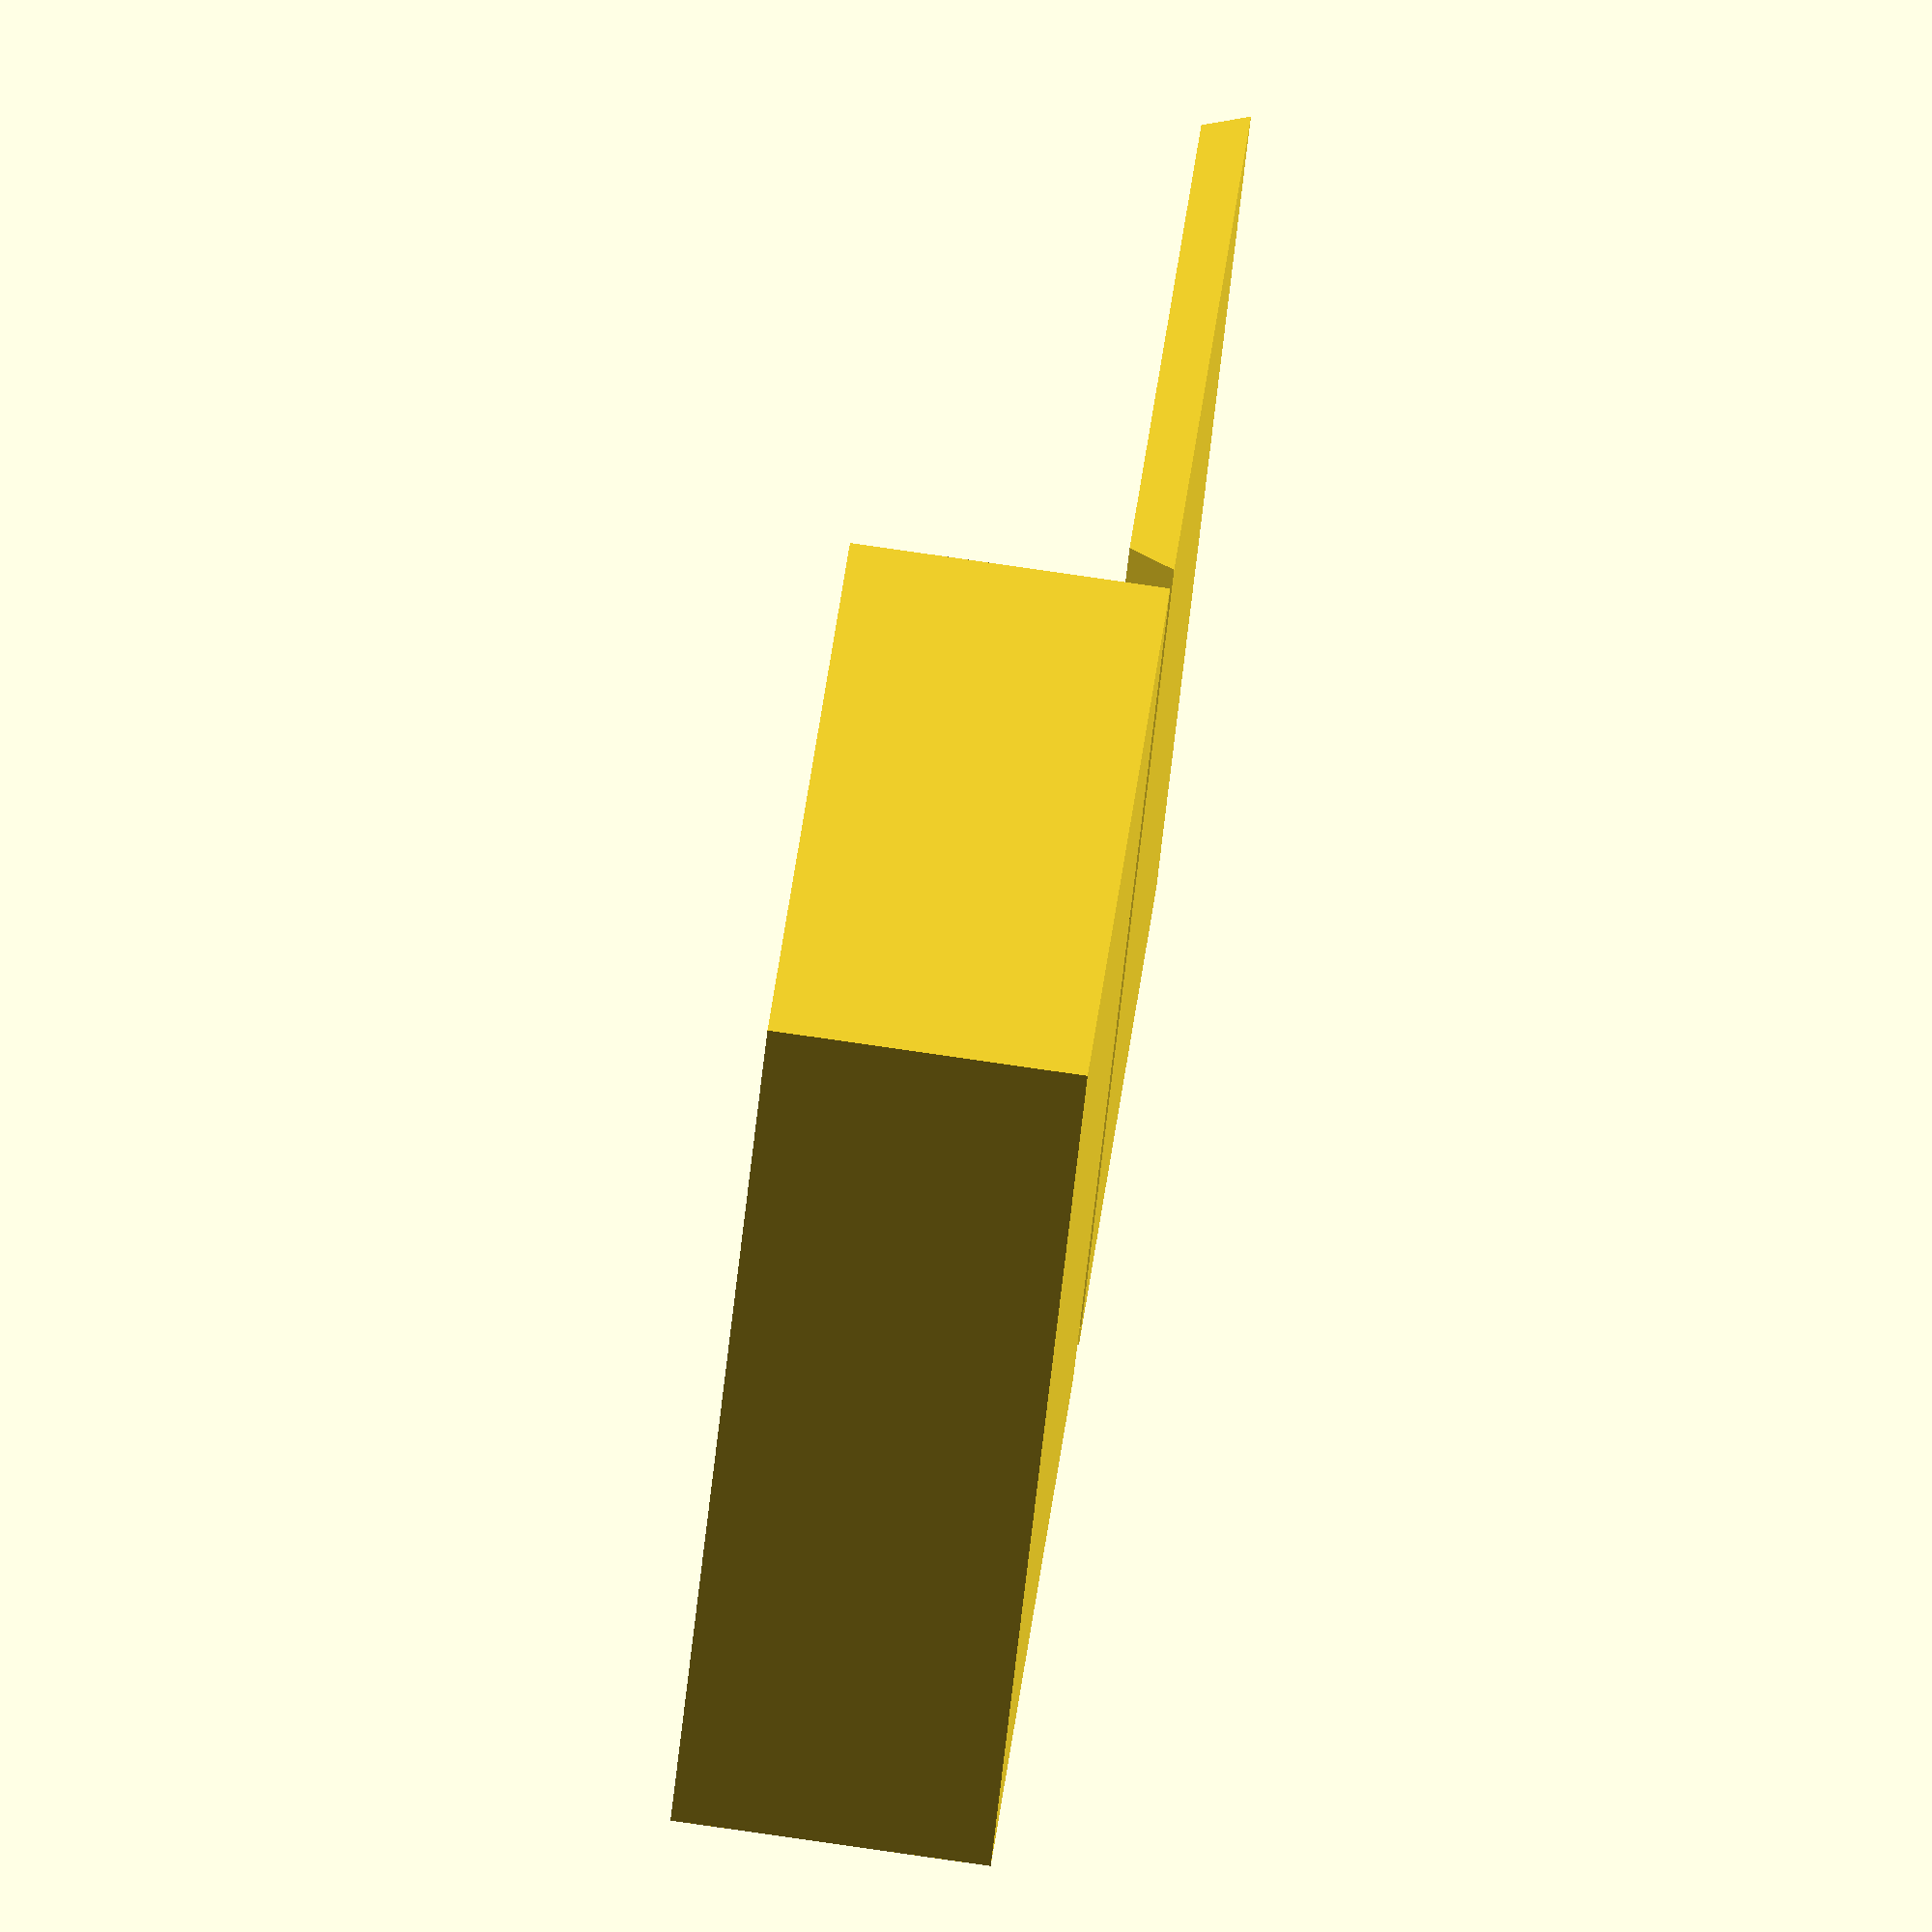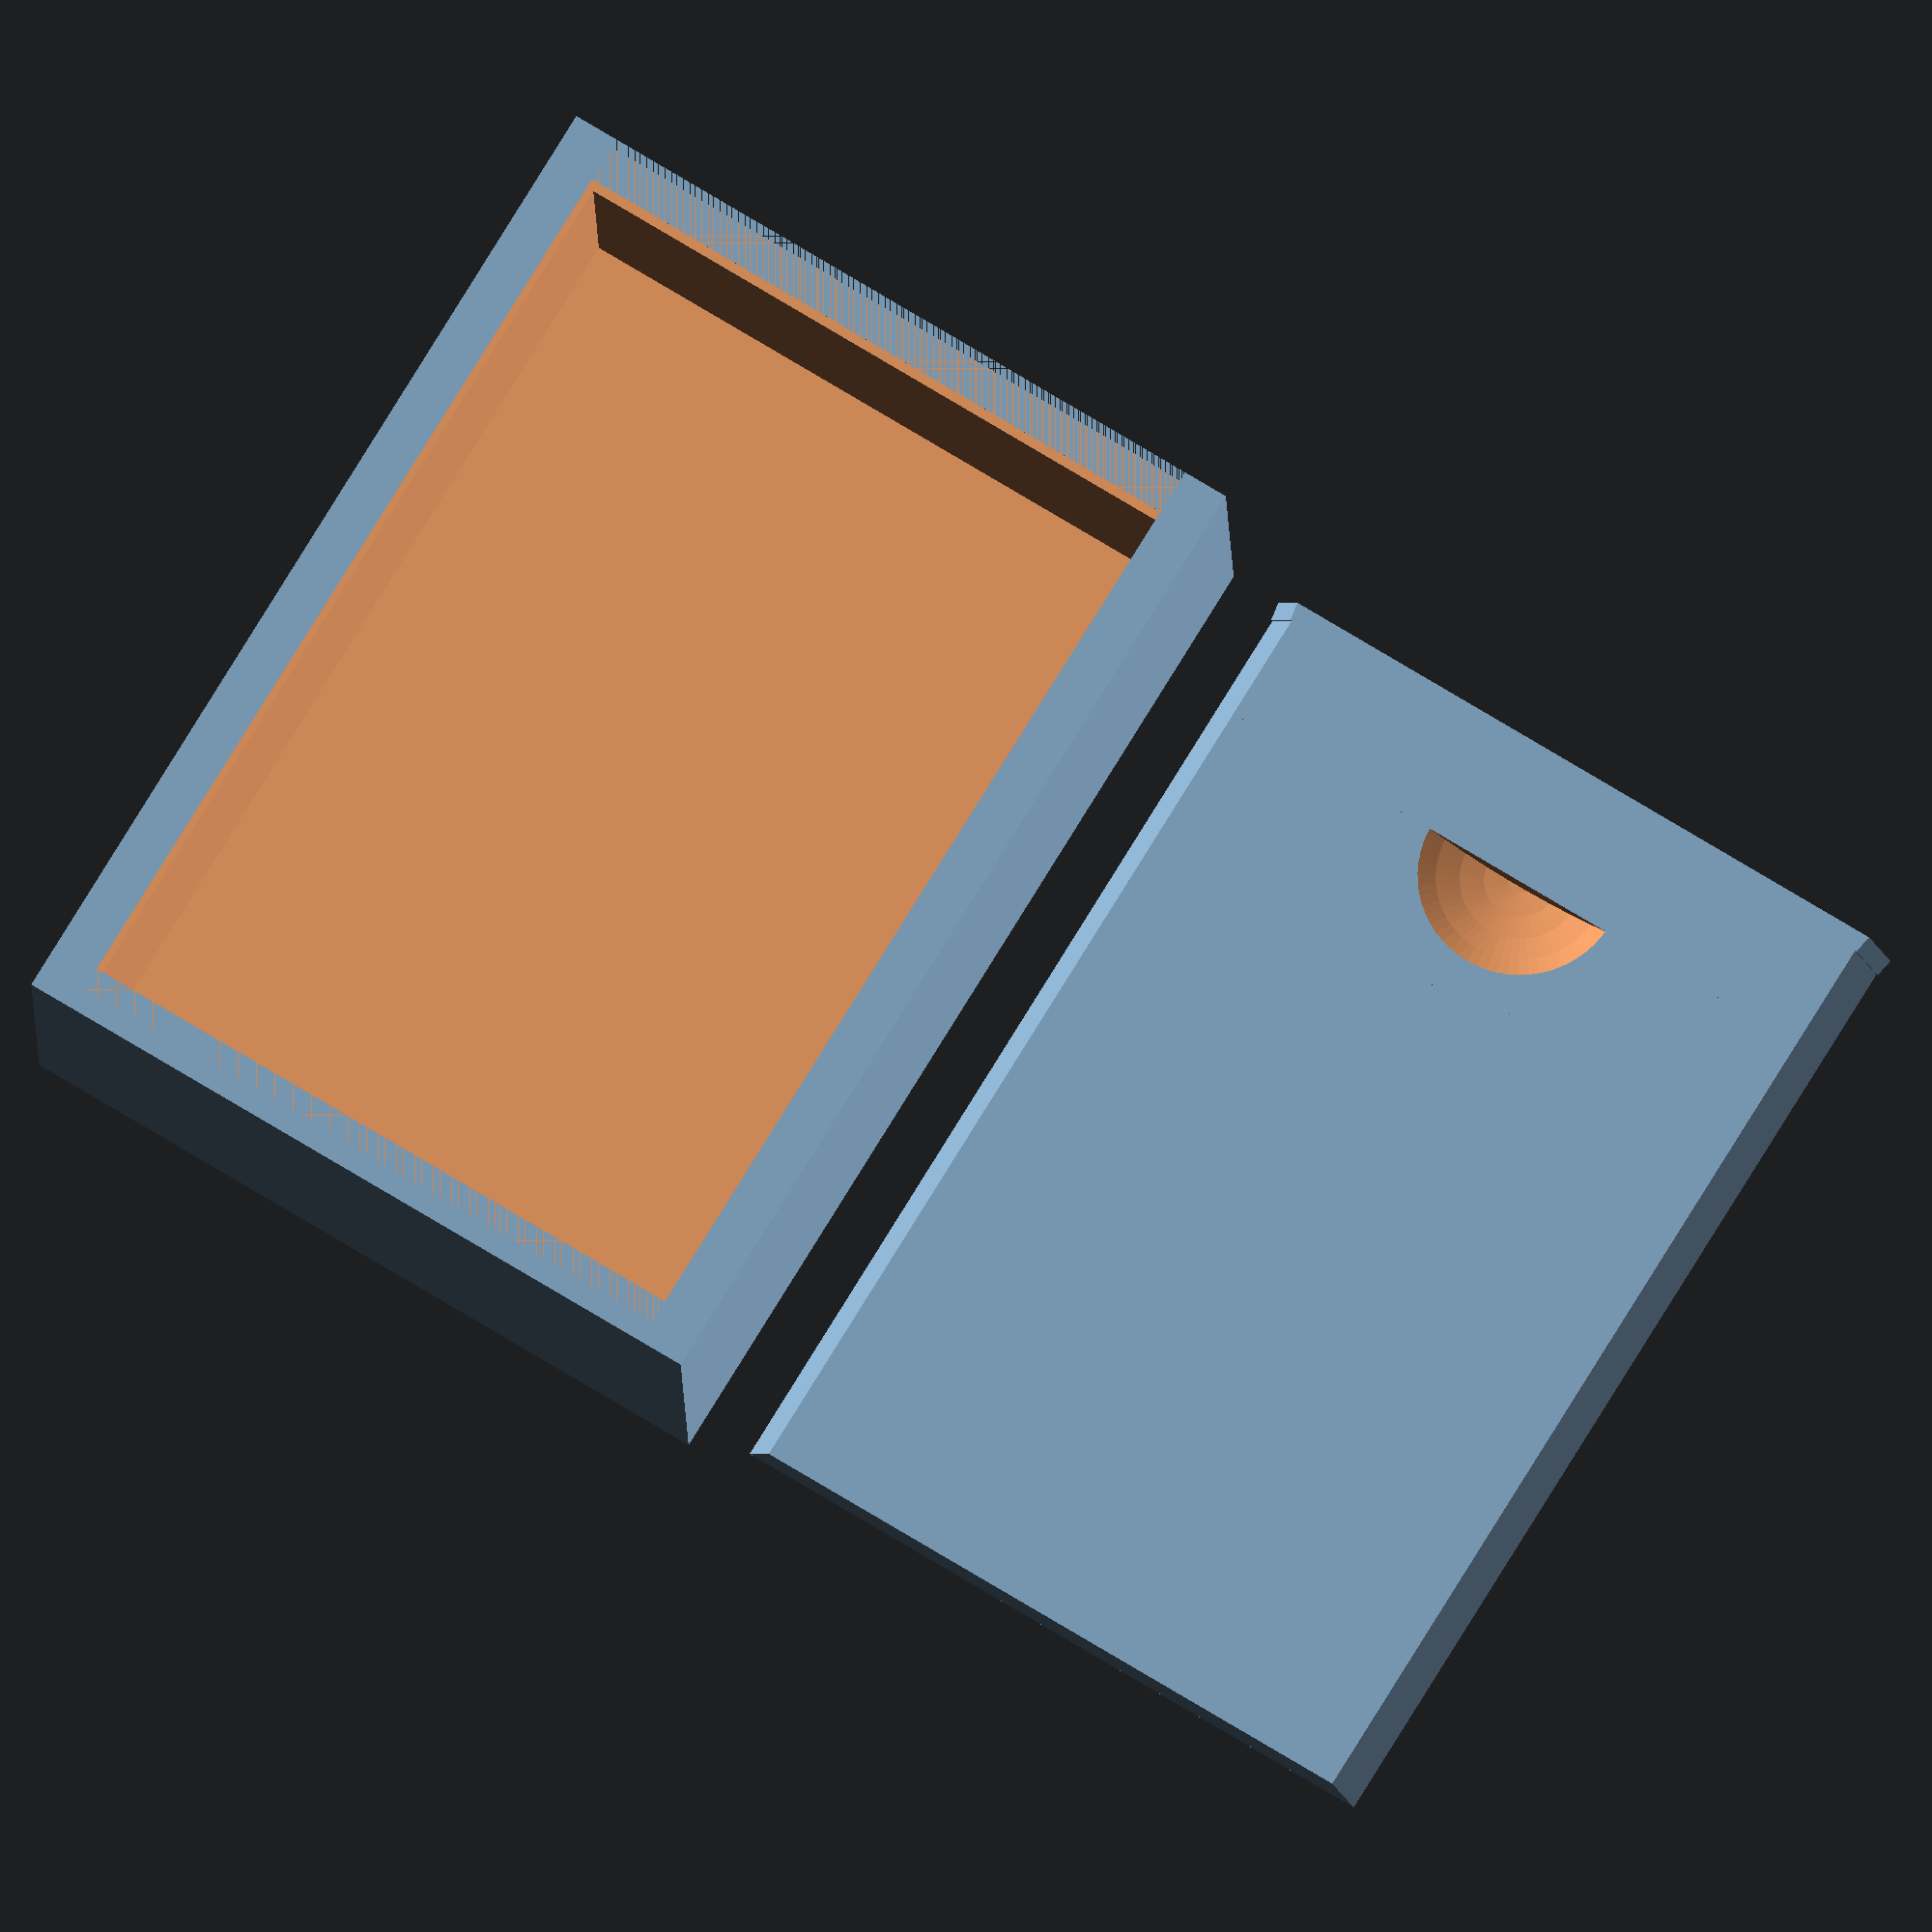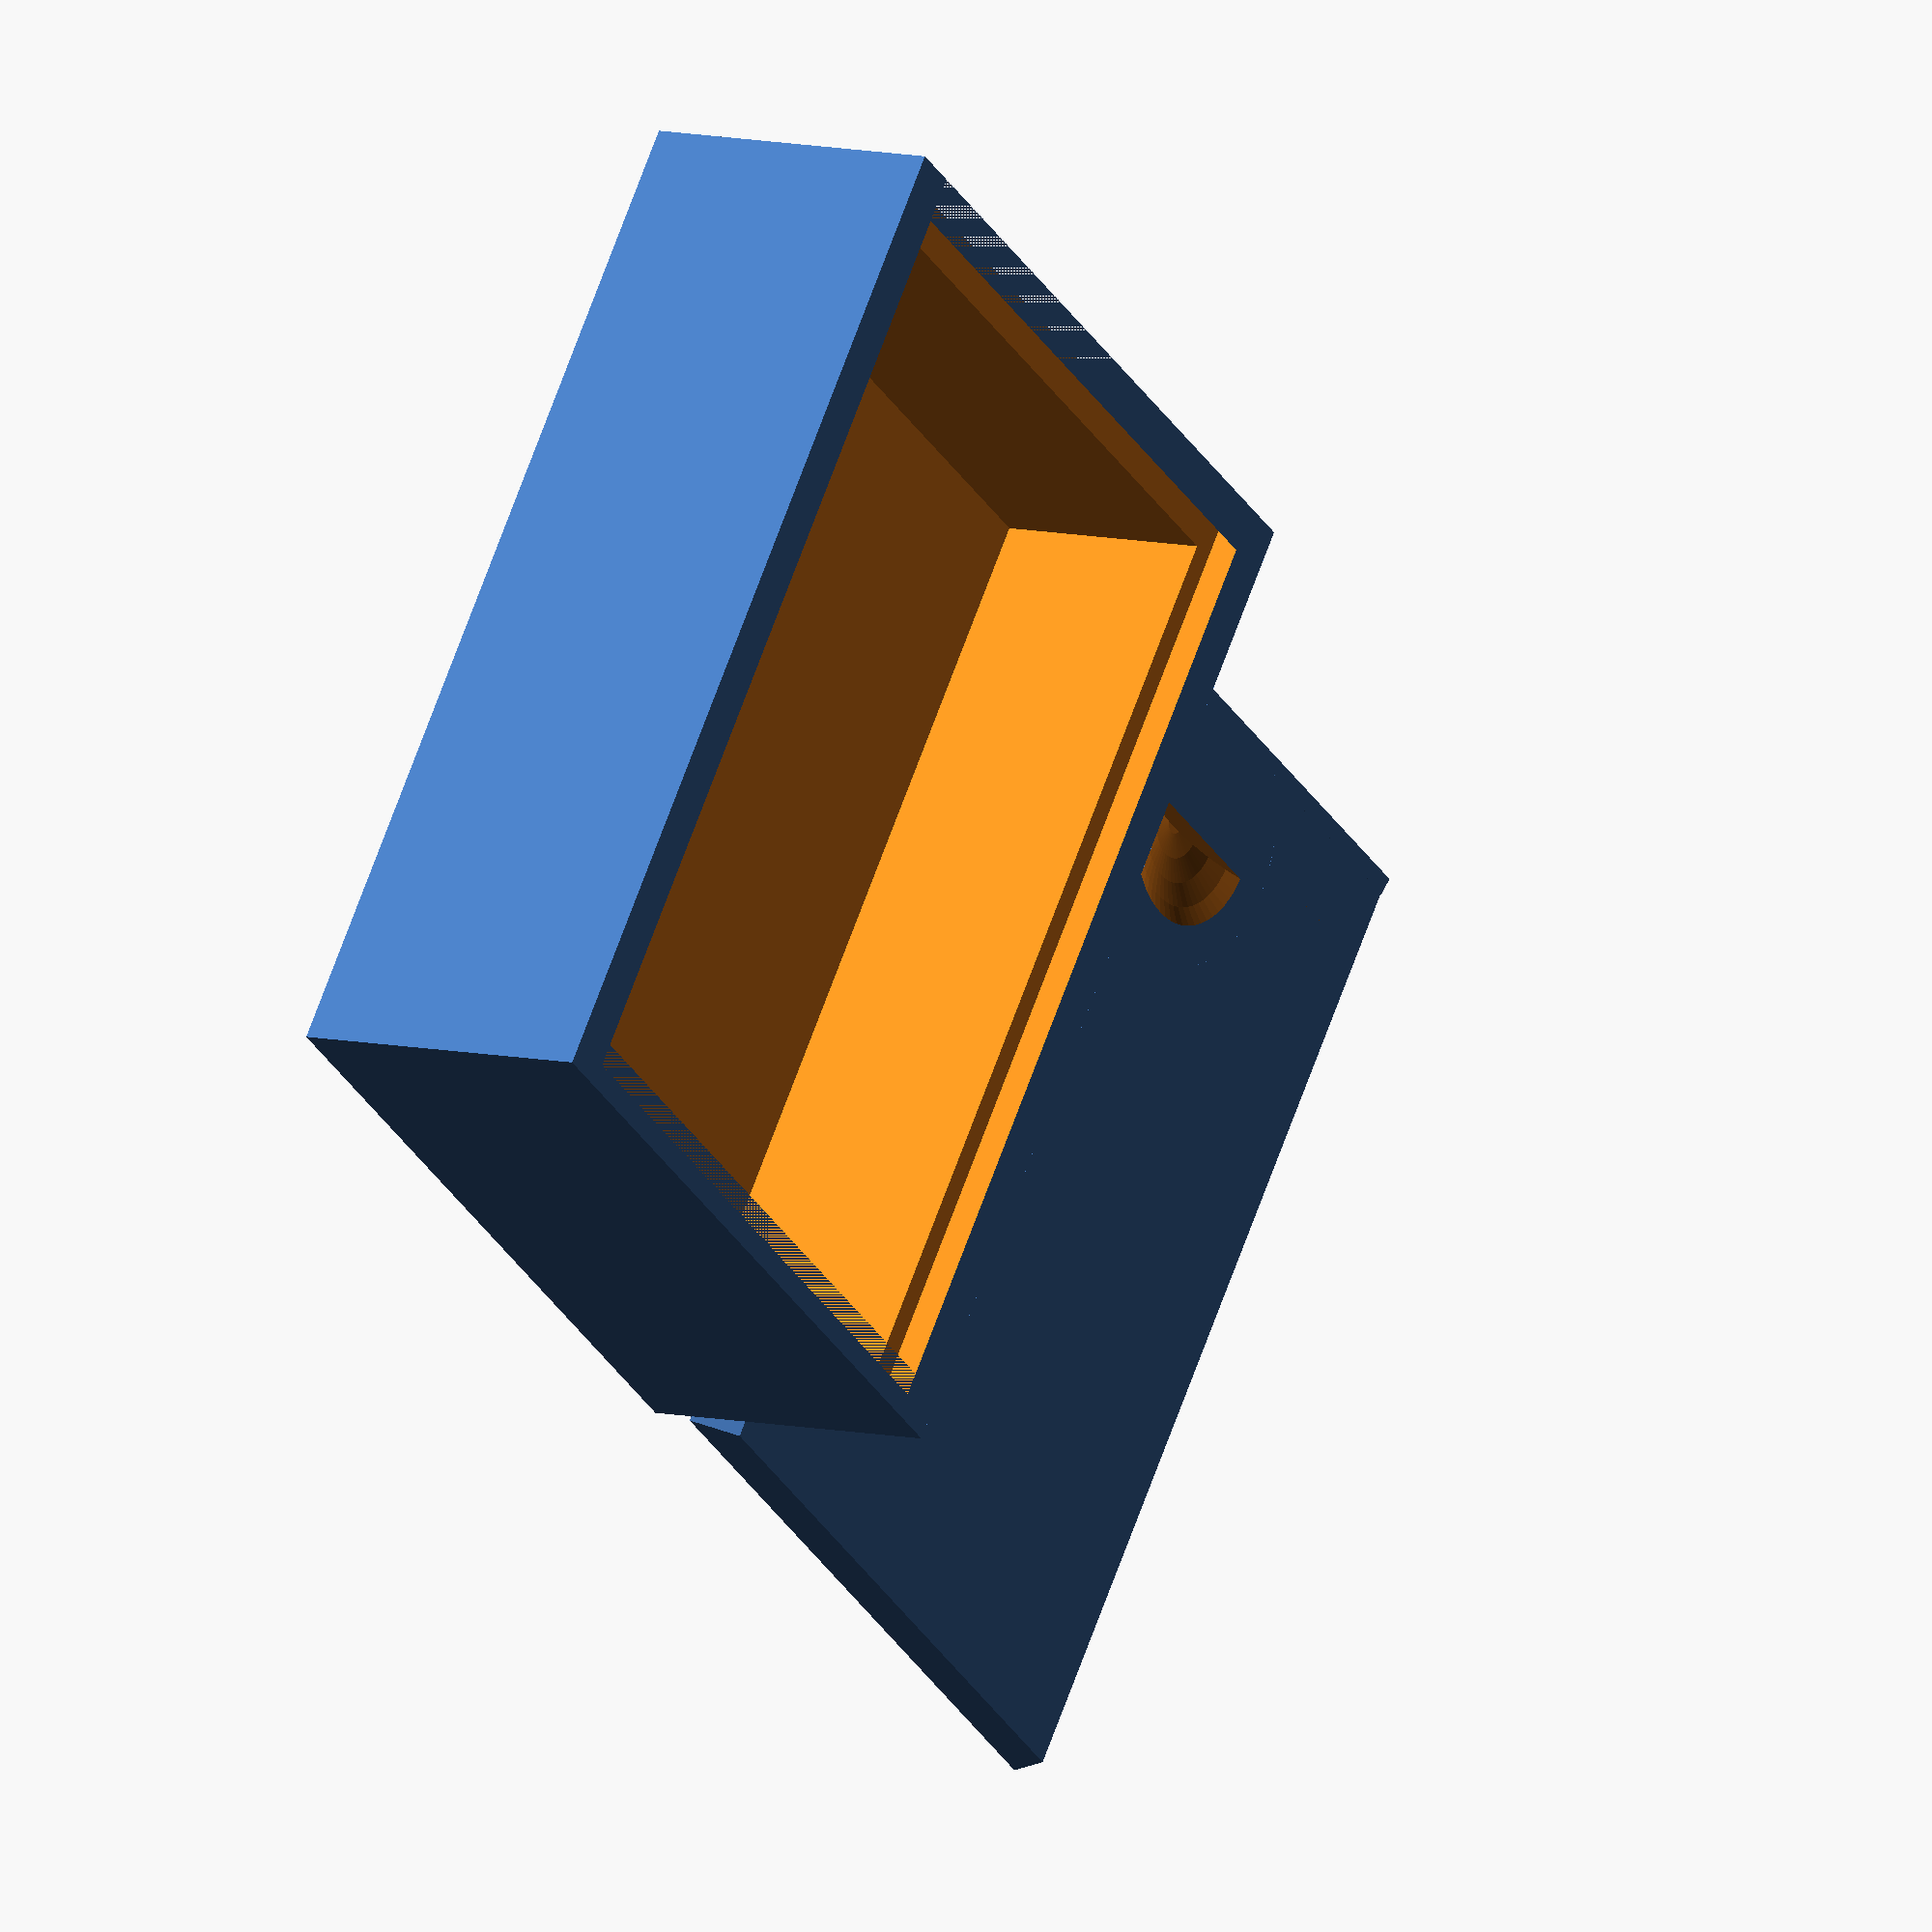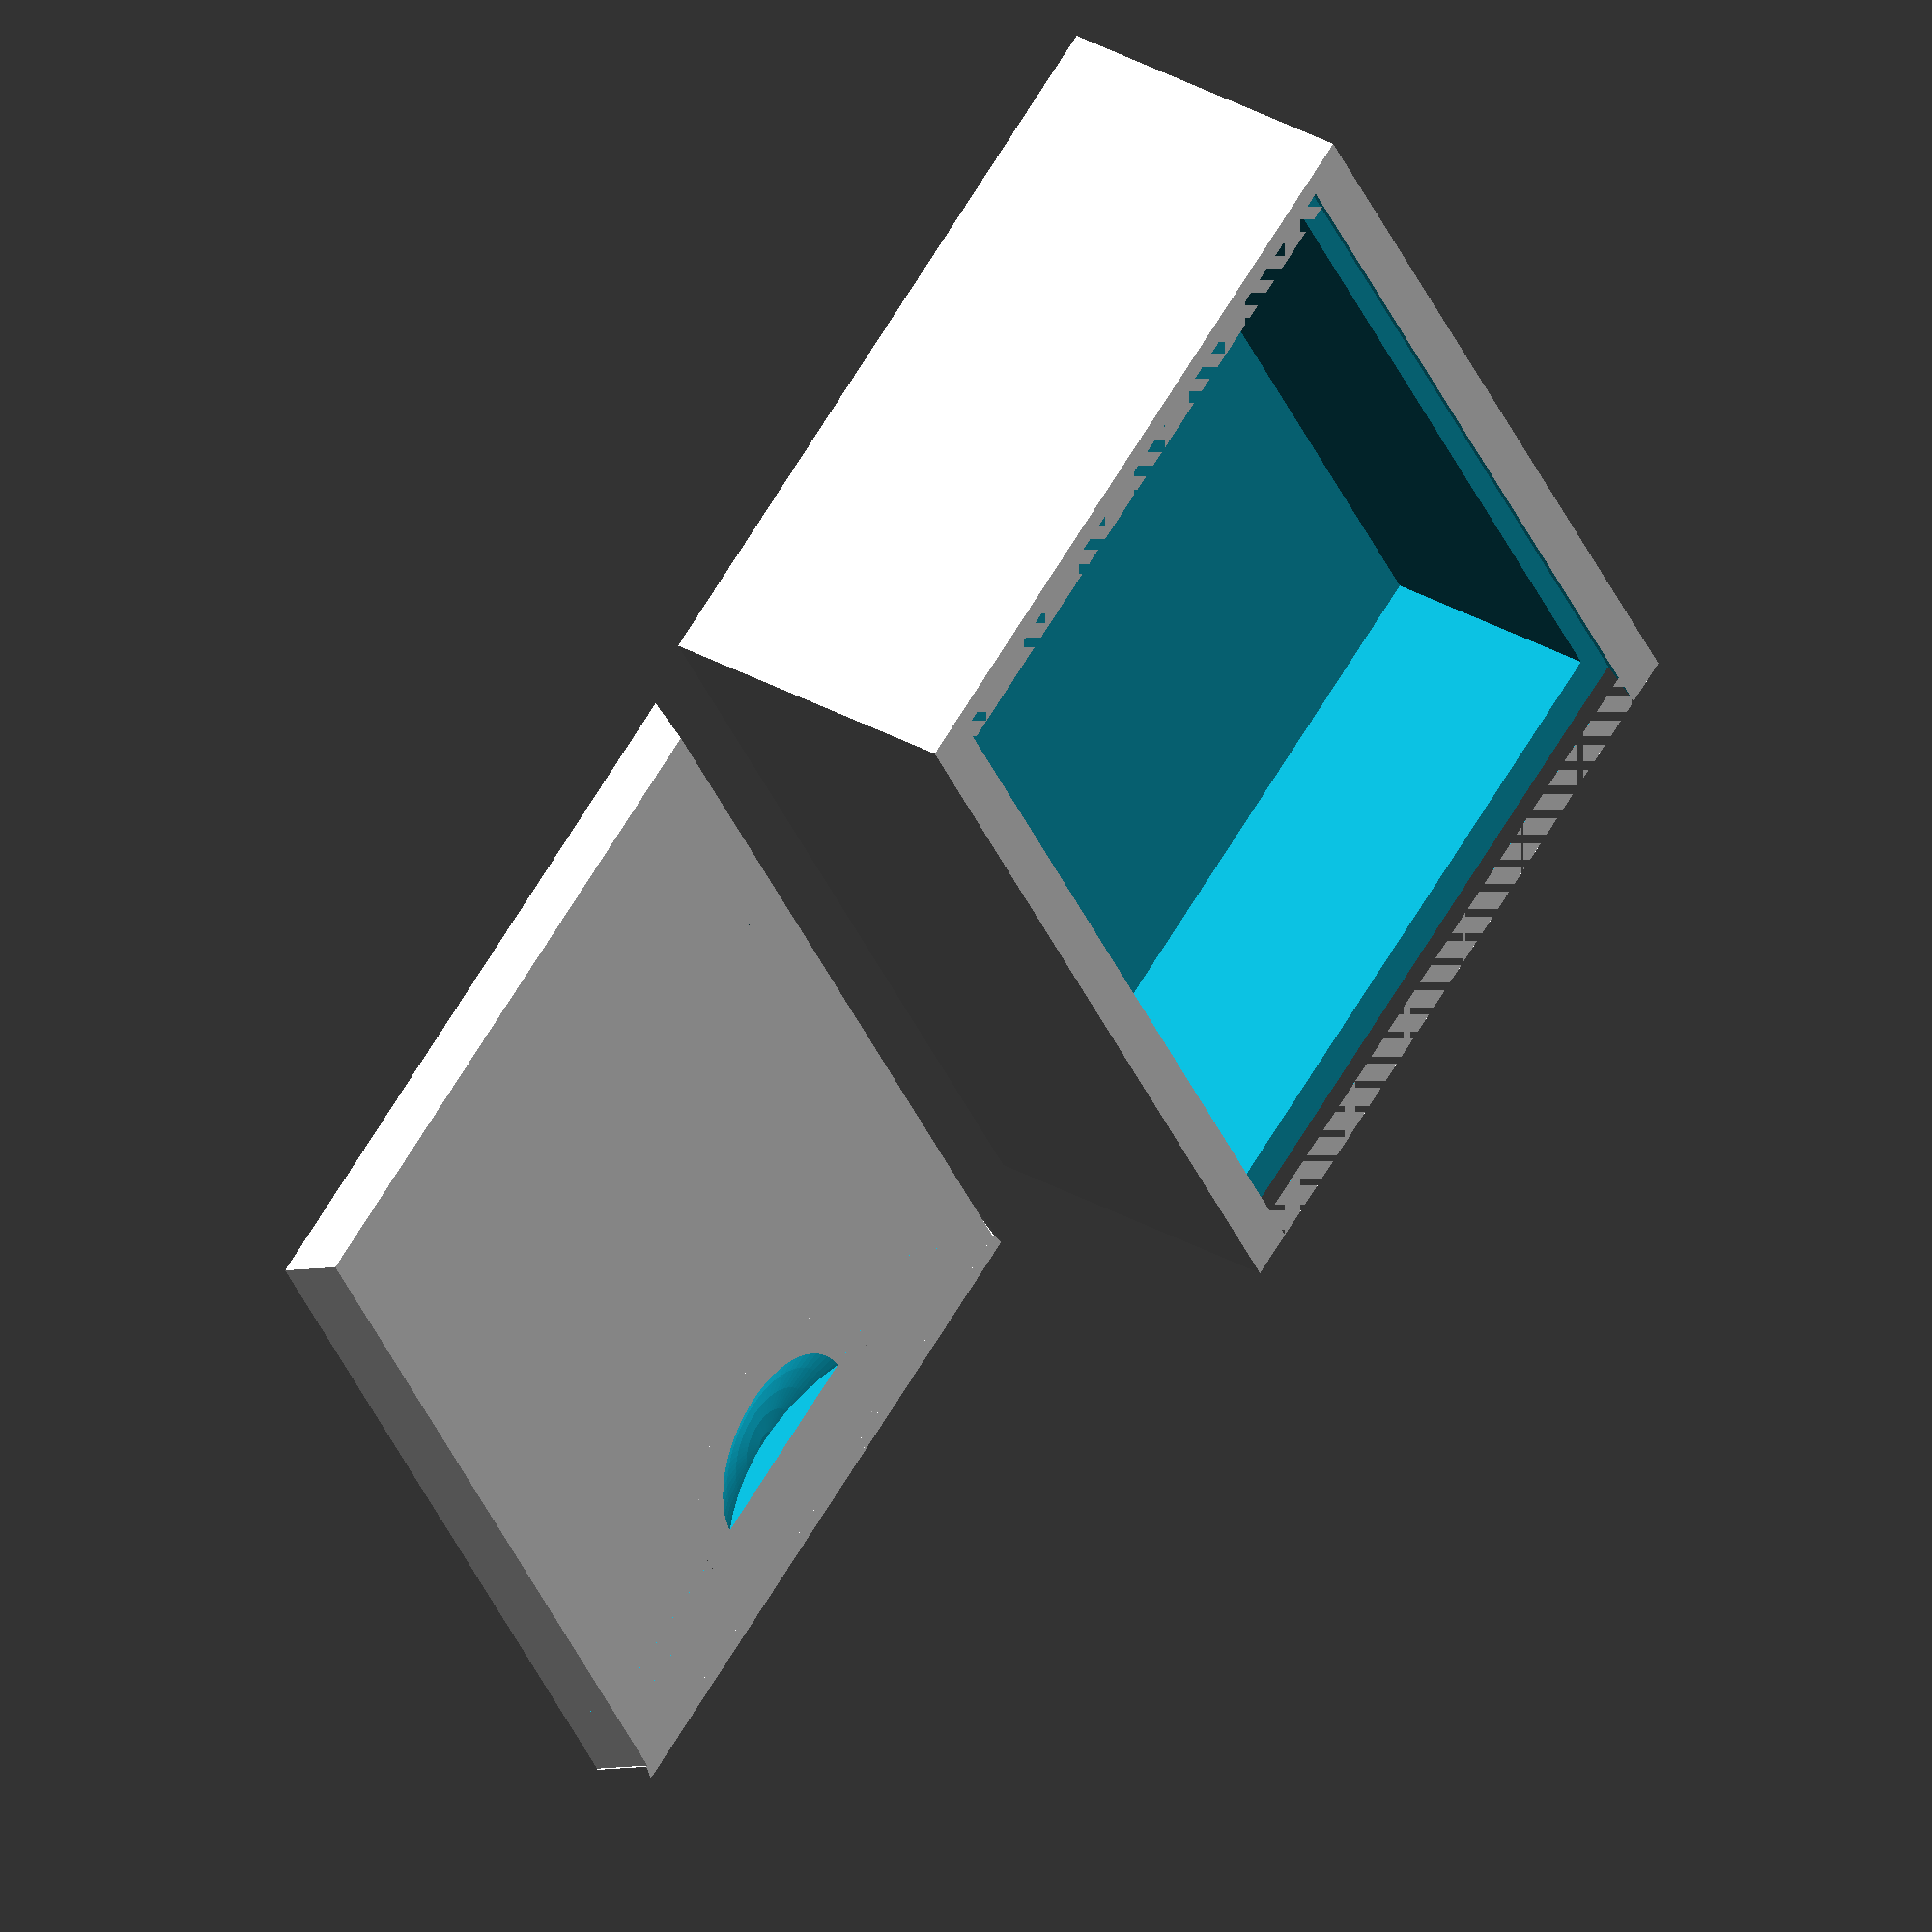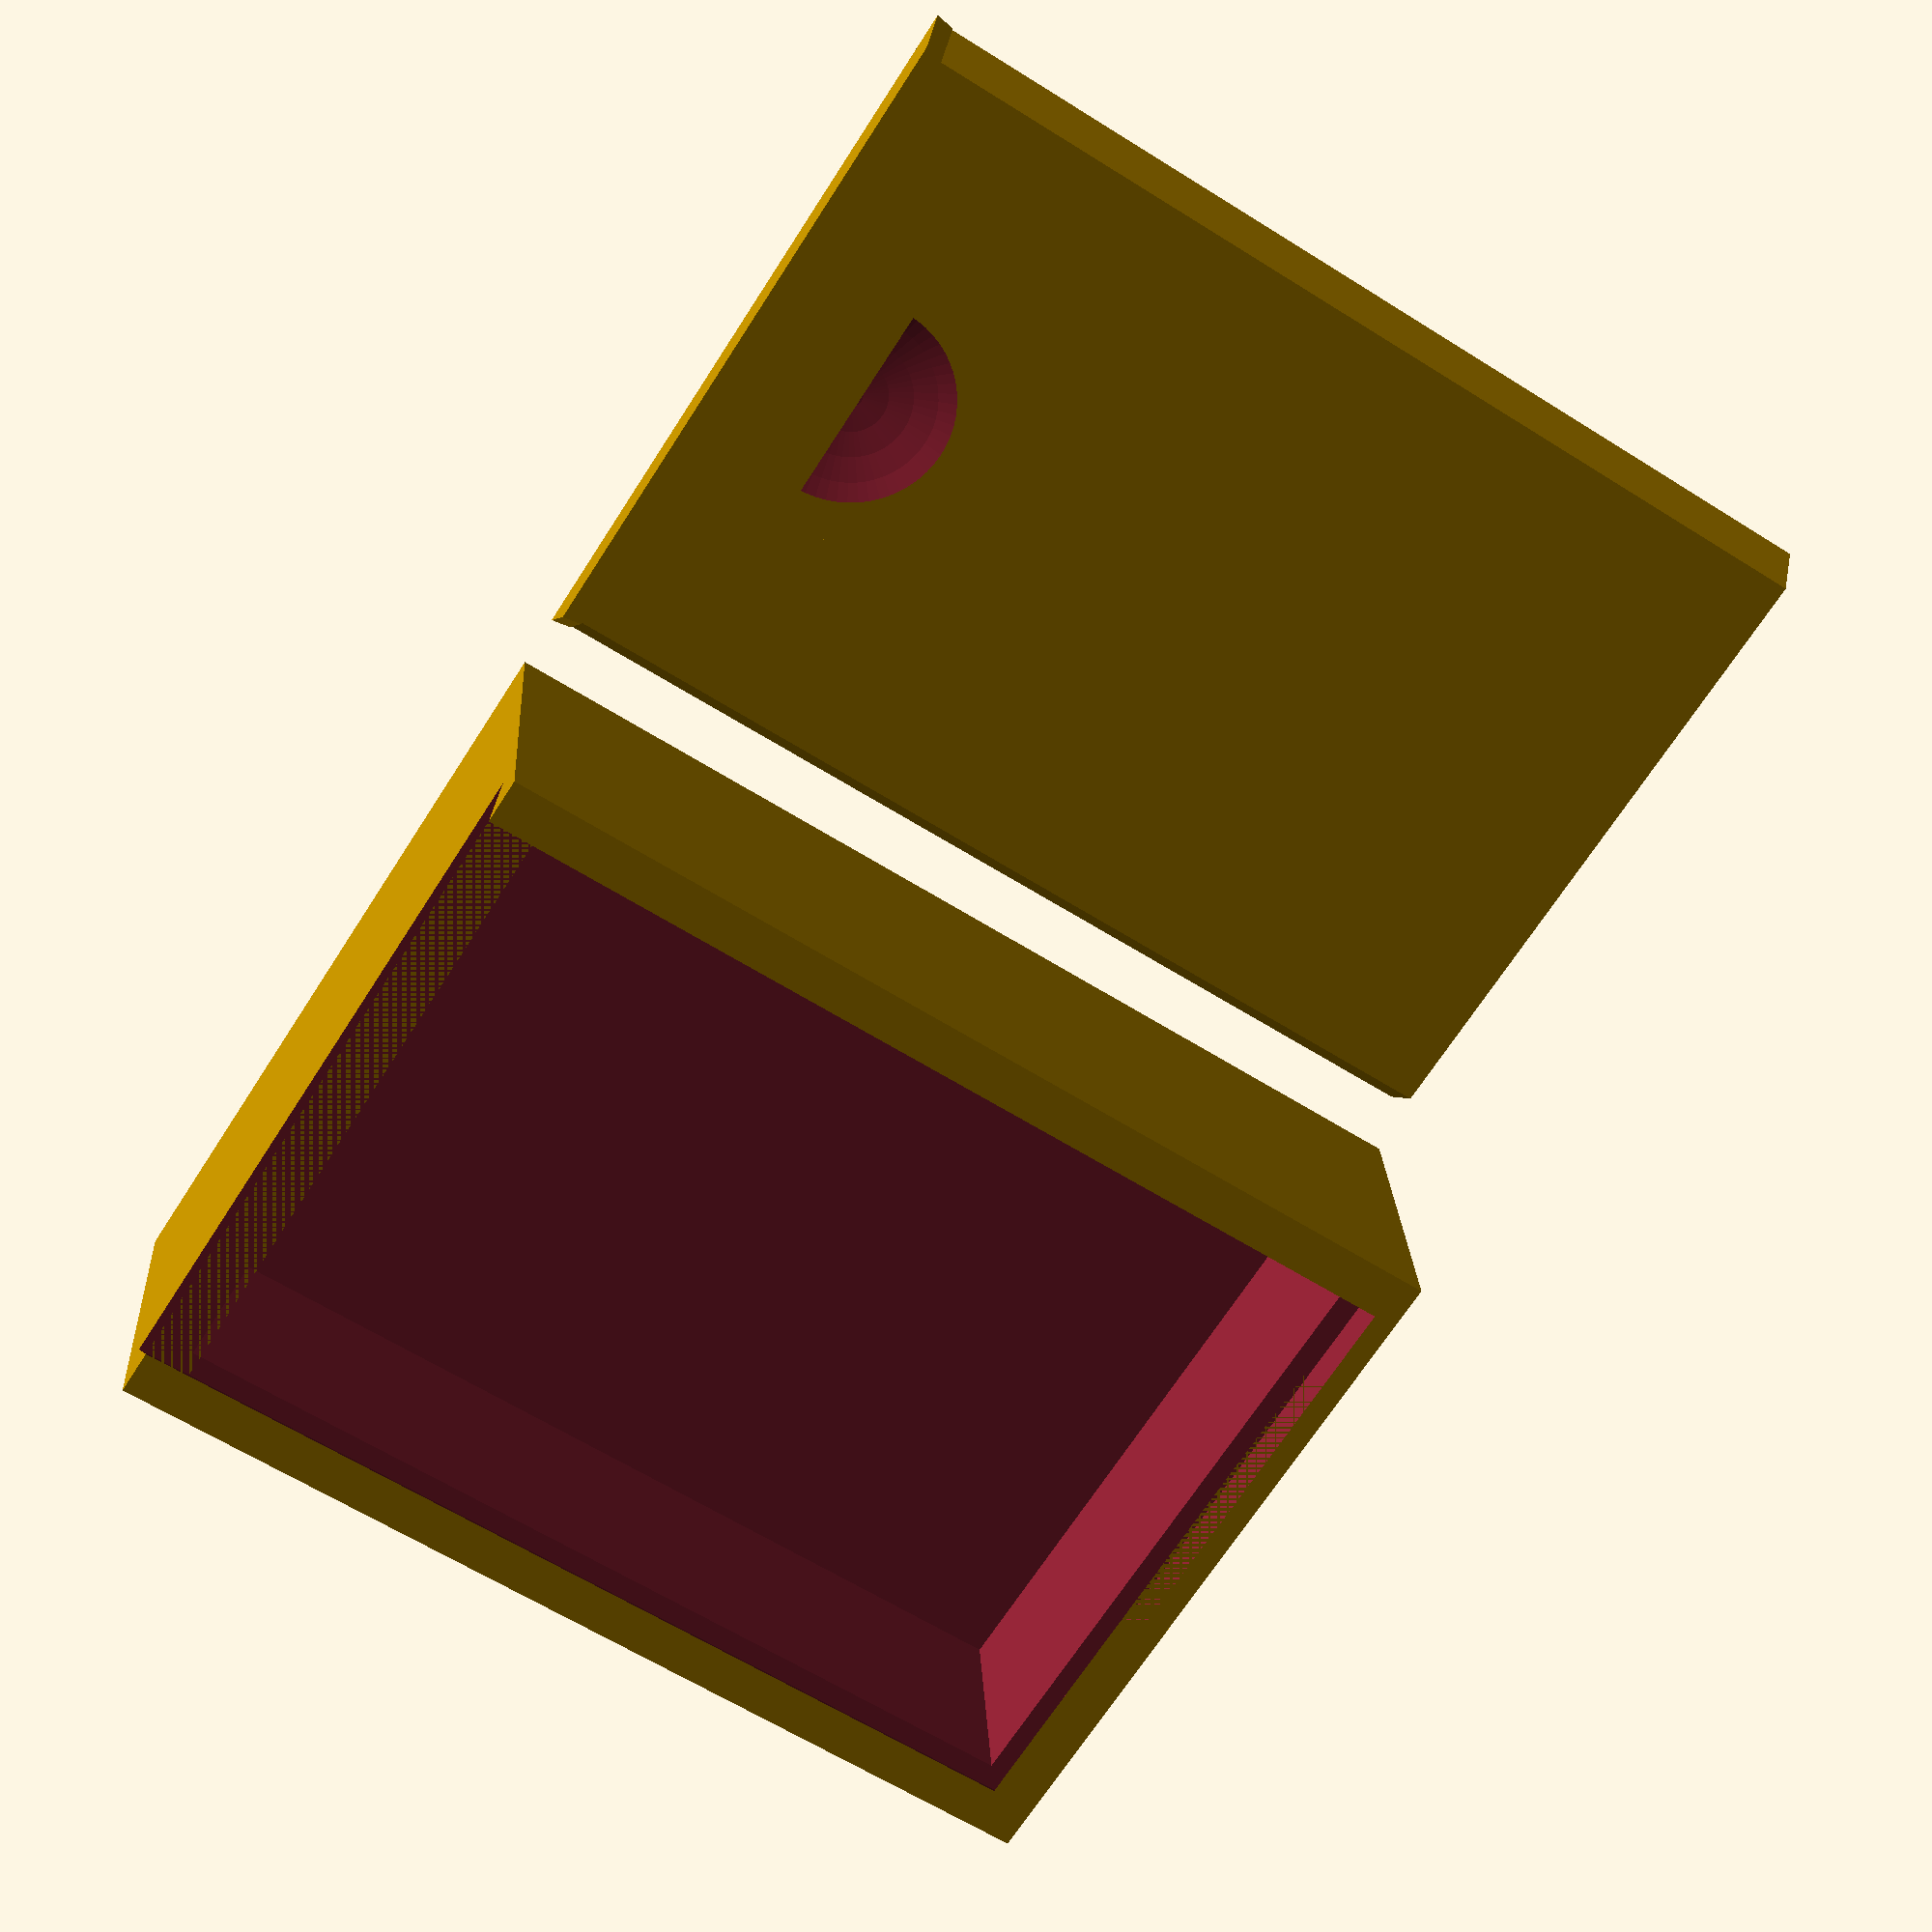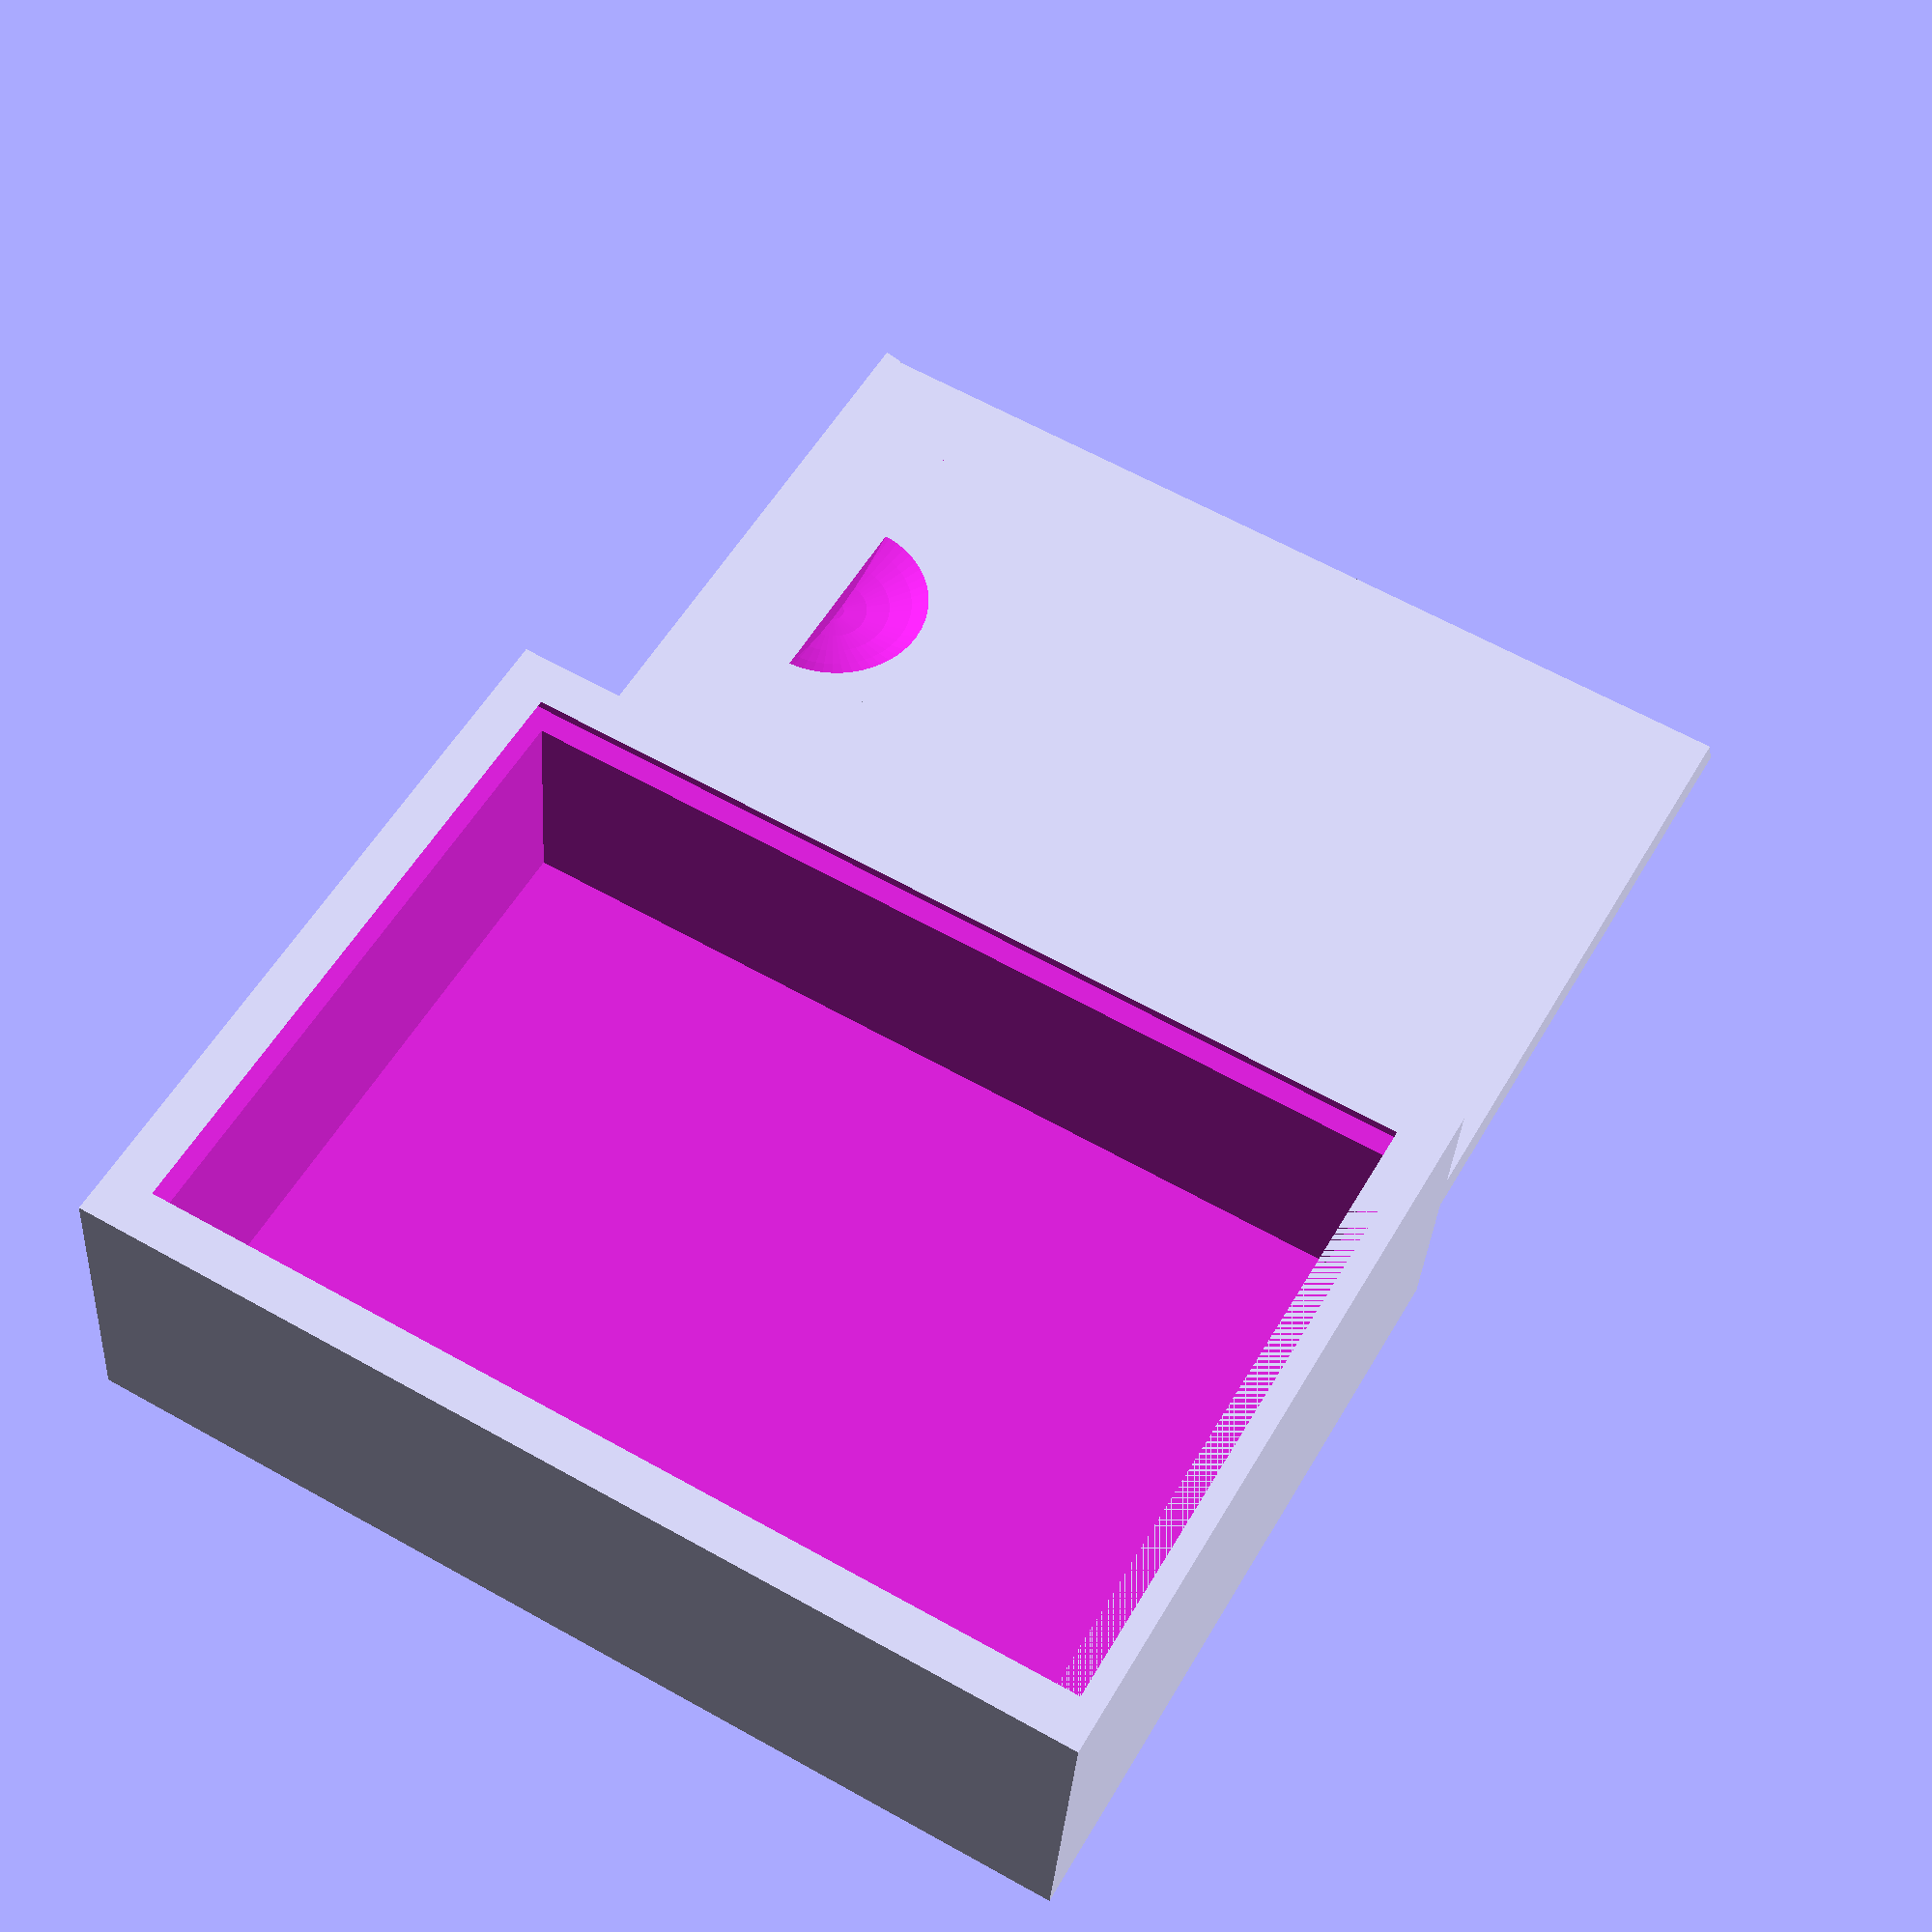
<openscad>
echo("Built using Ultimate Box Generator v3.8.0");

// Parts to render. To do more complex opperations disable these and manually call make_box() and make_lid() instead.
show_box=true;	// Whether or not to render the box
show_lid=true;	// Whether or not to render the lid. To make open boxes with no lid set `show_lid=false` and `lid_type=5`.

// General Settings
comp_size_deep = 12; // Depth of compartments
comp_size_x = 50;	 // Size of compartments, X
comp_size_y = 35;	 // Size of compartments, Y
wall = 2.5;		    // Width of wall, see `internal_wall` below for alternate inner wall size.
repeat_x = 1;		// Number of compartments, X
repeat_y = 1;		// Number of compartments, Y
tolerance=.15;      // Tolerance around lid.  If it's too tight, increase this. If it's too loose, decrease it.

// Box Rounding
box_corner_radius=0; // Add a rounding affect to the corners of the box. Anything over `wall` will cause structure and lid problems.
box_corner_radius_axis=[true, true, true]; // Apply rounding on [X, Y, Z] Axis
internal_corner_radius=0; // Add a rounding affect to the inside.
mesh_corner_radius=0; // Leave a radius around each corner of the mesh. May hep with bridges.
corner_fn=30;

// Supress individual walls/sides.
supress_walls_x=[]; // These are the walls running along the X axis. It should be an array of size [repeat_y-1][repeat_x].
supress_walls_y=[]; // These are the walls running along the Y axis. It should be an array of size [repeat_x-1][repeat_y].
// Example for repeat_x=4, repeat_y=3:
//supress_walls_x=[[1,0,1,1],[0,1,0,1]];
//supress_walls_y=[[1,0,1],[0,1,1],[1,1,1]];
supress_sides=false; // [X, Y, X, Y] Cutout/supress some sides. this may behave baddly with compartments or mesh.
supress_sides_radius=wall; // Add a rounding to the cutout.
supress_sides_offset=0; // 0, wall, [X, Y, Z] adjsut the coutout in all directions. + to grow, - so shrink
supress_sides_fn=30;

// Mesh Settings
// To make rounded corners and no mesh use any `mesh_type` > 0 and set `strut_gap` to a high value.
// 0: No mesh, solid wall.
// 1: Single direction mesh.
// 2: Two direction cross mesh and 90 degree angle to eachother.
// 3: Two direction mesh but mirrored around 90 axsis instead or rotated 90 degrees.
// 4: Calculate angle across the diagonal of each opening. You will also want to change `strut_gap` to a large number and set `strut_count_min=1`.
// 5: No mesh, empty wall.
// 6: Honycomb. Also set `strut_width=wall/4` and `strut_gap=wall*2`. To big of a `strut_gap` may fail to print. Other shapes can be generated with `mesh_fn` and reducing `mesh_inset_padding` may help.
mesh_type=0; // Mesh type, see above.
mesh_rotation=0; // 0-90 degrees.
mesh_alt_rotation=mesh_rotation; // Alternate rotation for top and bottom faces.
mesh_do_sides=true; //[true, true, true, false] Include mesh on each side along axis. [X, Y, X, Y]
mesh_do_bottom=false; // Include mesh on bottom plate.
mesh_do_top=true; // Include mesh on top piece.
mesh_do_interior=false; // Include mesh on inner walls.
mesh_inset_padding=wall; // Leave some solid material before building strut frame. Anything less then wall/2 will likely fall apart.
mesh_fn=mesh_type == 6 ? 6 : 40; // Complexity of curves in mesh's, increese for smoother curves.
strut_width=wall*2; // Width of each strut, 0=hollow.
strut_gap=wall; // Width of the air gap between each strut. 0=fine air gaps.
strut_count_min=0; // Optinal minimum number of struts regardless of size calulations.
alt_strut_width=strut_width; // Width of struts going the other directions.
alt_strut_gap=strut_gap; // Width of gap going the other direction.
alt_strut_count_min=strut_count_min; // Optinal minimum number of struts regardless of size calulations.
mesh_overflow=0; // Extra rows to add to the mesh. For example in the Honeycomb partial hexegons will be created along the edges.

// Lid Settings
// 0: No Lid. top may be rounded and can cause other rendering changes.
// 1: Lid that slides off in the x direction.
// 2: Lid with a snapped in hinge that rotates open, will make box one wlal taller.
// 3: Lid that snaps down onto the box. Also need to change lid_height to around 1.5mm.
// 4: Stackable version of cover 1 there boxes slide into one another. You will need one cover for the last box.
// 5: Oversized lid sits on top and has sides that extend down. (Needs snapp support)
// 6: Stacking boxes, will make box 1/2 wall taller.
lid_type=1; // Lid type, see above.
has_thumbhole=true; // Add gripping locations for easy opening.
has_coinslot=false; // Add slot in the top for dropping in components.
has_snap=true; // Add small ridges or snaps to lids to help keep them closed.
coinslot_x=20;	// Size in X direction
coinslot_y=2.5;	// Size in Y direction
coinslot_corner_radius=0; // rounded coinslot corners if >0; best if less than half the shorter coinslot dimension
z_tolerance=0;   // Z tolerance can be tweaked separately, to make the top of the sliding lid be flush with the top of the box itself.
extra_bottom=.15; // Extra bottm wall height to fit type 4 slider.
hinge_inset=.75; // Size of the hinge connection.
snap_inset=.25; // Amount of overhang for snaps to snap into place.
snap_tolerance=tolerance; // You may need to add tolerance around lid and snaps to let them move freely.
lid_offset=3;		// This is how far away from the box to print the lid
lid_height=wall*2;  // Height of lid. Must be greater than wall width for a `lid_type=5` lid to work. On Lid 3 is the depth of the inset snap.
lid_fn=40; // Increese if printing thicker walls.
lid_alt_offset=false; // Move lid in X instead of Y for printing.

//Internal Structure (You may need to turn off `mesh_do_sides` or `mesh_do_bottom` for good results.)
// You can also use `make_wall()` to manually add your own walls.
// 1: Rounded bottom frame.
// 2: Hexegon bottom frame. (To make this shape perfect set `comp_size_deep` to the width between to edges of the tile and set `comp_size_x` or `comp_size_y` to this this: `comp_size_deep / sqrt(3)*2`.
// 3: Rough bottom for make bits sit unevenly. (Partial)
// 4: Verical rounding on cordner. Set `internal_size_deep` to `comp_size_deep` and `internal_size_circle` to the shortest `comp_size` for a circle.
// 5: Vertical hexegon. Results may varry.
internal_type=0; // Internal structure, see above.
internal_rotate=false; // On lid axis or rotate to opposite.
internal_size_deep=comp_size_deep/2; // How far into the box to start the internal structure. Should be `comp_size_deep/2` for type 1-2, `wall` for 3, or comp_size_deep for type 4-5.
internal_size_circle=internal_type==1 ? internal_size_deep : internal_size_deep * 2 / sqrt(3); // Use this calculation, or the shorter comp_size for type 4-5.
internal_fn=internal_type==1 || internal_type==4 ? 60 : 6; // Complexity of internal curves, may need to increase for larger or smoother curves.
internal_wall=wall; // Custom size for internal walls.
internal_wall_deep=comp_size_deep; // If set to lower then comp_size_deep then the internal walls will be this tall.

// Text Settings
// 0: None.
// 1: Cutout. Remove material formt he wall.
// 2: Raised. If a mesh is ued part of it is filled in to hold the text. Lids 0 and 3 are printed upside down by default. With this option used they will require supports regardless of the orrientation printed.
text_type=0; // Text type, see above.
text_depth=wall/6; // Distance to cutout text or raise it. User `wall` to cut through.
text_size=5; // Font Size.
text_font="Courier New:style=Bold"; // Use Hepl -> Font List to see options.
text_message="Red Player"; // Message Text, or use `["Line 1", "Line 2"]` for multiline.
text_message_compartments=false;//[["AA", "BB", "CC"], ["AB", "BC", "CD"]]; // Custom text for compartments in top or bottom. Also support multiline as `[[ ["A", "B"] ]]`.
text_sides=true;//[true, true, true, false]; // Sides to put text on, [X, Y, X, Y]
text_top=true; // Put Text on the top.
text_bottom=false; // Put Text on the bottom.
text_rotation=0; // Rotate the top and bottom text by X degrees. 90 will rotate from the X axis to the Y axis.
text_offset=0; // Text is verticaly centered in the wall. This may look "off" due to casing or hanging tails. You can manually adjust the vertical alignment with this setting.
text_fn=30; // Complexity of the letters, may need to increese with larger fonts.
text_backdrop_scale=[.9, 1.5]; // Font size scaleing used on the backdrop when `text_type=2` is used on sides with a mesh.

// Complex Structure
make_complex_box=false; // Use an array of objects from `complex_box` to create many smaller boxes within the larger box.
internal_grow_down=true; // If set compartments will be extruded into the larger box from the top to make a flush surface. (May make a model that uses a lot of material.
internal_empty_bottom=false; // If set the area blow each box will be empty. This will not be printable on a FDM printer unless supports are included internally but still may save material and print time.

// Main Program
if (show_box) {
    make_box();
    
    if(make_complex_box) {
        make_complex_box();
    }
    //make_wall(0, wall+15, false, internal_size_deep=comp_size_deep, internal_wall=internal_wall);
}

if (show_lid) {
    make_lid();
}

// Computations, Dont Edit.
oversize=.5;
thumbrad = min(20,repeat_y*(comp_size_y+wall)/3);
CubeFaces = [
  [0,1,2,3],  // bottom
  [4,5,1,0],  // front
  [7,6,5,4],  // top
  [5,6,2,1],  // right
  [6,7,3,2],  // back
  [7,4,0,3]]; // left

function calc_number_struts(x, y, pivot, width, rotation) = ( rotation/90*(pivot?y:x) + (1-rotation/90)*(pivot?x:y)  - mesh_inset_padding*2) / width - 1;
function calc_size(repeat, comp_size, internal_wall=internal_wall, wall=wall) = repeat * (comp_size + internal_wall) - internal_wall + wall*2;
function calc_offset(repeat, comp_size, internal_wall=internal_wall, wall=wall) = repeat * (comp_size + internal_wall) + wall;
function calc_rotation(rotation, size_x, size_y) = rotation / 180 - floor(rotation / 180) >= .25 && rotation / 180 - floor(rotation / 180) < .75 ? size_y : size_x;
function make_object(x, y, z, offset_x, offset_y, repeat_x, repeat_y, color) = [
    [x, y, z],
    [offset_x, offset_y, 0],
    [repeat_x, repeat_y],
    [calc_size(repeat_x, x, wall=internal_wall, internal_wall=internal_wall), calc_size(repeat_y, y, wall=internal_wall, internal_wall=internal_wall)],
    [offset_x + calc_size(repeat_x, x, wall=internal_wall, internal_wall=internal_wall) - internal_wall, offset_y +calc_size(repeat_y, y, wall=internal_wall, internal_wall=internal_wall) - internal_wall],
    [color]
];

/*** More complex module that iterates through complex_box to create many boxes. ***/
module make_complex_box() {
    intersection() {     
        translate([wall, wall, wall])
        cube([comp_size_x, comp_size_y, comp_size_deep]);
        
        translate([wall-internal_wall, wall-internal_wall, wall-internal_wall])
        //for(row = complex_box) {
            for(area = complex_box) {
               translate(area[1])
               color(area[5][0])
               make_internal_box(area[0][0], area[0][1], area[0][2], wall=internal_wall, repeat_x=area[2][0], repeat_y=area[2][1]);
            }
        //}
    }
}

/*** Code to create a custom wall withing a bigger box. ***/
module make_wall(row, offset, rotate, internal_size_deep=internal_size_deep, internal_wall=internal_wall, wall=wall) {
    offset_row=calc_offset(row, rotate ? comp_size_x : comp_size_y, internal_wall=internal_wall, wall=wall);
    
    translate([rotate ? offset_row : offset, rotate ? offset : offset_row, wall])
    difference() {
        cube([rotate ? comp_size_x : internal_wall, rotate ? internal_wall : comp_size_y, internal_size_deep]);
        rotate([rotate ? 90 : 0, rotate ? 0 : -90, 0])
        translate([mesh_inset_padding, mesh_inset_padding, - .5-internal_wall])
	  make_mesh(rotate ? comp_size_x : internal_size_deep - wall*(lid_type==5?1:0), rotate ? internal_size_deep - wall*(lid_type==5?1:0) : comp_size_y, mesh_rotation, mesh_type=mesh_type, !rotate);
    }
}

/*** Code used in make_mesh to create complex struts that may be reused elsewhere. ***/
module make_struts (x, y, thickness, number_of_struts, struts_width, angle, mesh_type=mesh_type) {
	angle2 = angle % 180;
	hypotenuse = sqrt(pow(x,2)+pow(y,2)); //lenght of the diagonal
	number_of_struts = mesh_type == 5 ? 0 : floor(number_of_struts);
    length = mesh_rotation/90*x+(1-mesh_rotation/90)*y;
    //length= angle%180 > 45 ? mesh_rotation/90*y+(1-mesh_rotation/90)*x : mesh_rotation/90*x+(1-mesh_rotation/90)*y;
    //
        if(number_of_struts > 0) {
            // Repating Mesh
            if(mesh_type == 6) {
                difference(){
                    square([x, y]);
                    no_x = (angle >= 90 ? y : x) / (sqrt(3)/2 * (strut_gap + struts_width)) - 1 + mesh_overflow;
                    off_x= (angle >= 90 ? y : x) - sqrt(3)/2 *(strut_gap + struts_width) * floor(no_x) - strut_gap;
                    no_y = (angle >= 90 ? x : y) / (strut_gap + struts_width) - 1 + mesh_overflow;
                    no_y_extra = no_y - floor(no_y);
                    off_y= (angle >= 90 ? x : y) - (strut_gap + struts_width) * floor(no_y) - strut_gap/2 - (no_y_extra <= .5 ? (strut_gap + struts_width)/2 : strut_gap + struts_width);
                    pos_x = sqrt(3)/2 * (strut_gap + struts_width);
                    pos_y = (strut_gap + struts_width) / 2;
                    
                    translate([angle >= 90 ? off_y/2 : off_x/2, angle >= 90 ? -off_x/2 : off_y/2, 0])
                    translate([strut_gap/2 , strut_gap/2 , 0])
                    // Correct for rotated Y sides
                    translate([0,angle >= 90 ? y - strut_gap : 0, 0])
                    rotate([0, 0, angle >= 90 ? -90 : 0])
             
                    for (i = [0 :  floor(no_x)]) {
                        translate([i * pos_x, (i % 2) * pos_y, 0])
                        for (r = [0 :  floor(no_y_extra <= .5 && i % 2 ? no_y - 1 : no_y )  ]) {
                            translate([0, r * (strut_gap + struts_width), 0])
                            rotate([0, 0, (angle >= 90 ? angle - 90 : angle) % 60])
                            circle(d = strut_gap, $fn = mesh_fn);
                        }
                    }
                }
            } else {
                // Line Mesh
                intersection(){
                    square([x,y]);
              
                    if (angle2 <= 90 && angle >=0) {
                        cosa = x/hypotenuse;
                        for ( i = [1 : number_of_struts] ) {
                            start = ((hypotenuse - number_of_struts* (struts_width/(cos(angle2-acos(cosa))))) / (number_of_struts + 1))*i + (struts_width/(cos(angle2-acos(cosa))))*(i-1);
                            rotate([0,0,acos(cosa)])
                            translate([start,0, 0])
                            rotate([0,0,angle2-acos(cosa)])
                            translate([0,-hypotenuse , 0]) //sin(angle2-acos(cosa))*start 
                            square([struts_width, 2*hypotenuse]);
                        }
                    }
                    else {
                        cosa = y/hypotenuse;
                        translate([x,0])
                        for ( i = [1 : number_of_struts] ) {
                            start = ((hypotenuse - number_of_struts* (struts_width/(sin(angle2-acos(cosa))))) / (number_of_struts + 1))*i + (struts_width/(sin(angle2-acos(cosa))))*(i-1);
                            rotate([0,0,acos(cosa)])
                            translate([0,start,0])
                            rotate([0,0,angle2-90-acos(cosa)])
                            translate([-hypotenuse,0, 0])
                            square([2*hypotenuse, struts_width]);
                            
                        }
                    }
                }
            }
    }
    // Corner Radius
    if(mesh_corner_radius > 0) {
        difference() {
            square([x, y]);
            
            minkowski() {
                mesh_corner_radius=mesh_corner_radius >= x/2 ? x/2 - .01 : (mesh_corner_radius >= y/2 ? y/2 - .01 : mesh_corner_radius);
                translate([mesh_corner_radius,mesh_corner_radius,0])
                square([x - mesh_corner_radius*2,y - mesh_corner_radius*2]);
                circle(mesh_corner_radius, $fn=corner_fn);
            }
        }
    }
        
        //}
}

/*** Code to create complex mesh and other cutouts in the box walls. ***/
module make_mesh(width, height, rotation, mesh_type=mesh_type, pivot=false, inverted=false) {
    if(mesh_type != 0) {
//        pivot = mesh_type == 6 ? false : pivot;
        num_strut=max(strut_count_min, calc_number_struts(width, height, !pivot, strut_width + strut_gap, rotation));
        alt_num_strut=max(alt_strut_count_min, calc_number_struts(width, height, pivot, alt_strut_width + alt_strut_gap, mesh_type==3 ? 90-rotation : rotation));
        rotation = mesh_type == 4 ? acos((pivot ? width: height) / sqrt(pow(width,2)+pow(height,2))) : rotation;
        
        linear_extrude(height=wall + oversize*2, convexity=2)
        if(!inverted)
            difference() {
                square([width - mesh_inset_padding*2, height - mesh_inset_padding*2]);
                make_struts(width - mesh_inset_padding*2, height - mesh_inset_padding*2, wall + oversize*2, num_strut, strut_width, rotation + (pivot ? 90: 0), mesh_type=mesh_type);
                if(mesh_type == 2)
                    make_struts(width - mesh_inset_padding*2, height - mesh_inset_padding*2, wall + oversize*2, alt_num_strut, alt_strut_width, rotation + (pivot ? 0: 90), mesh_type=mesh_type);
                if(mesh_type == 3 || mesh_type == 4)
                    make_struts(width - mesh_inset_padding*2, height - mesh_inset_padding*2, wall + oversize*2, alt_num_strut, alt_strut_width, 90-rotation + (!pivot ? 90: 0), mesh_type=mesh_type);
            }
        else
            union() {
                make_struts(width - mesh_inset_padding*2, height - mesh_inset_padding*2, wall + oversize*2, num_strut, strut_width, rotation + (pivot ? 90: 0), mesh_type=mesh_type);
                if(mesh_type == 2)
                    make_struts(width - mesh_inset_padding*2, height - mesh_inset_padding*2, wall + oversize*2, alt_num_strut, alt_strut_width, rotation + (pivot ? 0: 90), mesh_type=mesh_type);
                if(mesh_type == 3 || mesh_type == 4)
                    make_struts(width - mesh_inset_padding*2, height - mesh_inset_padding*2, wall + oversize*2, alt_num_strut, alt_strut_width, 90-rotation + (!pivot ? 90: 0), mesh_type=mesh_type);
            }
    }
    else if(inverted) {
        cube([width - mesh_inset_padding*2, height - mesh_inset_padding*2, wall + 1]);
    }
}

module make_supress_wall(box_z, box_x, box_y, supress_sides_offset_x, supress_sides_offset_z) {
    translate([-supress_sides_offset_x + supress_sides_radius, -supress_sides_offset_z + supress_sides_radius, 0])
    linear_extrude(wall+.01, convexity=2)
    minkowski() {
        square([box_x - wall * 2 + supress_sides_offset_x*2 - supress_sides_radius*2, box_z - wall + supress_sides_offset_z  - supress_sides_radius]);
        if(supress_sides_radius > 0) {
            circle(supress_sides_radius, $fn=supress_sides_fn);
        }
    }
}


/*** The main code that created a simple box. ***/
module make_box() {
    totalheight = lid_type == 1 || lid_type == 2 ? comp_size_deep + wall : ( lid_type == 4 ? comp_size_deep + wall + extra_bottom : ( lid_type == 6 ? comp_size_deep + wall/2 : comp_size_deep ));
    
    box_z = totalheight + wall;
    box_x = calc_size(repeat_x, comp_size_x, internal_wall=internal_wall, wall=wall);
    box_y = calc_size(repeat_y, comp_size_y, internal_wall=internal_wall, wall=wall);
    
    echo("Box created: ", box_x, box_y, box_z);
    
    difference() {
        intersection() {    
            cube ( size = [box_x, box_y, box_z], center = false);
            if(box_corner_radius > 0)
                minkowski() {
                    cube([
                        box_x - (box_corner_radius_axis == true || box_corner_radius_axis[1] || box_corner_radius_axis[2] ? box_corner_radius*2 : 0), 
                        box_y - (box_corner_radius_axis == true || box_corner_radius_axis[0] || box_corner_radius_axis[2] ? box_corner_radius*2 : 0), 
                        box_z - (box_corner_radius_axis == true || box_corner_radius_axis[0] || box_corner_radius_axis[1] ? box_corner_radius*2 : 0) + (lid_type==5 || lid_type==3 || lid_type==6 ? wall : 0)
                    ]);
                    translate([
                        box_corner_radius_axis == true || box_corner_radius_axis[1] || box_corner_radius_axis[2] ? box_corner_radius : 0, 
                        box_corner_radius_axis == true || box_corner_radius_axis[0] || box_corner_radius_axis[2] ? box_corner_radius : 0, 
                        box_corner_radius_axis == true || box_corner_radius_axis[0] || box_corner_radius_axis[1] ? box_corner_radius : 0
                    ])
                    sphere(box_corner_radius, $fn=corner_fn);
                }
        }
        
        if(supress_sides == true || supress_sides[0] == true) {
            //x- mesh
            translate([wall, wall, wall])
            rotate([90,0,0])
            make_supress_wall(box_z, box_x, box_y, supress_sides_offset[0] == undef ? supress_sides_offset : supress_sides_offset[0], supress_sides_offset[2] == undef ? supress_sides_offset : supress_sides_offset[2]);
        }
        if(supress_sides == true || supress_sides[1] == true) {
            //y- mesh
            translate([0, wall, wall])
            rotate([90,0,90])
            make_supress_wall(box_z, box_y, box_x,  supress_sides_offset[1] == undef ? supress_sides_offset : supress_sides_offset[1], supress_sides_offset[2] == undef ? supress_sides_offset : supress_sides_offset[2]);
        }
        if(supress_sides == true || supress_sides[2] == true) {
            //x+ mesh
            translate([wall, box_y, wall])
            rotate([90,0,0])
            make_supress_wall(box_z, box_x, box_y,  supress_sides_offset[0] == undef ? supress_sides_offset : supress_sides_offset[0], supress_sides_offset[2] == undef ? supress_sides_offset : supress_sides_offset[2]);
        }
        if(supress_sides == true || supress_sides[3] == true) {
            //y+ mesh
            translate([box_x-wall, wall, wall])
            rotate([90,0,90])
            make_supress_wall(box_z, box_y, box_x,  supress_sides_offset[1] == undef ? supress_sides_offset : supress_sides_offset[1], supress_sides_offset[2] == undef ? supress_sides_offset : supress_sides_offset[2]);
        }
        
        if(internal_wall_deep < comp_size_deep && (repeat_y > 1 || repeat_x > 1)) {
            translate([wall, wall, wall + internal_wall_deep + (lid_type == 4 ? extra_bottom : 0)])
            cube([box_x - wall * 2, box_y - wall * 2, comp_size_deep - internal_wall_deep]);
        }

        for ( ybox = [ 0 : repeat_y - 1])
        {
            for( xbox = [ 0 : repeat_x - 1])
            {
                offset_x=calc_offset(xbox, comp_size_x, internal_wall=internal_wall, wall=wall);
                offset_y=calc_offset(ybox, comp_size_y, internal_wall=internal_wall, wall=wall);
                
                translate([0,0,lid_type == 4 ? extra_bottom : 0])
                difference() {
                    union() {
                        
                        translate([ offset_x, offset_y, wall])
                        cube ([ comp_size_x, comp_size_y, totalheight + .1 ]);
                        
                        if(supress_walls_x[ybox-1][xbox]) {
                            translate([ offset_x, offset_y - internal_wall - .01, wall])
                            cube ([comp_size_x, internal_wall+.02, totalheight + .1 ]);
                        }
                        if(supress_walls_y[xbox-1][ybox]) {
                            translate([ offset_x - internal_wall - .01, offset_y, wall])
                            cube ([internal_wall+.02, comp_size_y, totalheight + .1 ]);
                        }
                        if(supress_walls_x[ybox-1][xbox] && supress_walls_x[ybox-1][xbox-1] &&
                            supress_walls_y[xbox-1][ybox] && supress_walls_y[xbox-1][ybox-1]) {
                            translate([offset_x-internal_wall, offset_y-internal_wall, wall])
                            cube ([internal_wall, internal_wall, totalheight + .1]);
                        }
                        
                        if(mesh_do_sides || mesh_do_bottom) {
                        
                            translate([ offset_x, offset_y, wall])
                            union() {
                                if(mesh_do_bottom) {
                                    // bottom mesh
                                    translate([mesh_inset_padding, mesh_inset_padding , -wall - oversize])
                                    make_mesh(comp_size_x, comp_size_y, mesh_alt_rotation, mesh_type=mesh_type);
                                }
                                
                                if((mesh_do_sides == true || mesh_do_sides[0] == true)  && ybox == 0 || mesh_do_interior && ybox > 0) {
                                    //y- mesh
                                    rotate([90,0,0])
                                    translate([mesh_inset_padding, mesh_inset_padding , - oversize])
                                    make_mesh(comp_size_x, comp_size_deep-wall*(lid_type==5?1:0), mesh_rotation, mesh_type=mesh_type);
                                    
                                }
                                
                                if((mesh_do_sides == true || mesh_do_sides[2] == true) && ybox == repeat_y - 1) {
                                    //y+ mesh
                                    rotate([-90,0,0])
                                    translate([mesh_inset_padding, mesh_inset_padding - comp_size_deep +wall*(lid_type==5?1:0), comp_size_y-.5])
                                    make_mesh(comp_size_x, comp_size_deep-wall*(lid_type==5?1:0), mesh_rotation, mesh_type=mesh_type);
                                }
                                    
                                if((mesh_do_sides == true || mesh_do_sides[3] == true) && xbox == 0 || mesh_do_interior && xbox > 0) {
                                    //x- mesh
                                    rotate([0,-90, 0])
                                    translate([mesh_inset_padding, mesh_inset_padding, - oversize])
                                    make_mesh(comp_size_deep-wall*(lid_type==5?1:0), comp_size_y, mesh_rotation, mesh_type=mesh_type, pivot=true);
                                    
                                }
                                    
                                if((mesh_do_sides == true || mesh_do_sides[1] == true) && xbox == repeat_x - 1) {
                                    //x+ mesh
                                    rotate([0,90, 0])
                                    translate([mesh_inset_padding - comp_size_deep+wall*(lid_type==5?1:0), mesh_inset_padding, comp_size_x - oversize])
                                    make_mesh(comp_size_deep-wall*(lid_type==5?1:0), comp_size_y, mesh_rotation, mesh_type=mesh_type, pivot=true);
                                }
                            }
                        }
                    }
                    if(text_bottom == true && text_type == 2) {
                        if(text_message_compartments[ybox][xbox])
                            translate([ offset_x, offset_y, wall + (lid_type == 4 ? extra_bottom : 0)])
                            translate([comp_size_x/2, comp_size_y/2, 0])
                            make_text(comp_size_x, box_z, comp_size_y, -90, true, text_message=text_message_compartments[ybox][xbox]);
                    }
                }
            
                if(text_bottom == true && text_type == 1) {
                    if(text_message_compartments[ybox][xbox])
                        translate([ offset_x, offset_y, wall + (lid_type == 4 ? extra_bottom : 0)])
                        translate([comp_size_x/2, comp_size_y/2, -text_depth])
                        make_text(comp_size_x, box_z, comp_size_y, -90, true, text_message=text_message_compartments[ybox][xbox]);
                }
            }
        }
        if(lid_type==1 || lid_type == 4) {
            translate([-.05, wall/2, totalheight])
            rotate([90,0,90])
            linear_extrude(box_x-wall/2+.05)
            polygon([
                [box_y-wall,0],
                [0,0], 
                [wall/2,wall], 
                [box_y-wall*1.5,wall]		
            ]);
        
            translate ([0,wall/2,totalheight-z_tolerance])
            cube ([box_x-wall/2, box_y-wall,z_tolerance],center=false);
        }

        if(lid_type==2) {
            translate([0, wall, totalheight])
            union() {
                translate([-.1, 0, 0])
                cube([box_x - wall/2+.1, box_y - wall*2, wall+.01]);
                
                translate ([0, -wall/2, -z_tolerance])
                cube ([box_x - wall/2, box_y - wall*2, z_tolerance], center=false);
                
                //Hinges
                translate([box_x-wall-tolerance, hinge_inset-.2, wall/2])
                sphere(wall/2, $fn=lid_fn);
                
                translate([box_x-wall-tolerance, box_y - wall*2 - hinge_inset+.2, wall/2])
                mirror([0,1,0])
                sphere(wall/2, $fn=lid_fn);
                
                //Snaps
                if(has_snap) {
                    translate([wall/2, wall/2-snap_inset-snap_tolerance, wall/2])
                    sphere(wall/2, $fn=lid_fn);
                    //box_y - 2*tolerance - 2*wall +snap_inset
                    translate([wall/2, box_y - wall*2.5 + snap_inset + snap_tolerance, wall/2])
                    mirror([0,1,0])
                    sphere(wall/2, $fn=lid_fn);
                }
            }
        }
        
        if(lid_type==4) {
            difference() {
                #cube([box_x, box_y, wall]);
            
                translate([0,wall/2+tolerance,0])
               union() {
                    //Slide
                    rotate([90,0,90])
                    linear_extrude(box_x - wall/2)
                    polygon([
                        [0, 0],
                        [box_y-wall-tolerance*2, 0],
                        [box_y-tolerance*2-wall*1.5,wall],
                        [wall/2,wall],
                    ]);
                    //Snaps
                    if(has_snap) {
                        polyhedron([
                            [0, -snap_inset, 0],
                            [0, box_y - wall + snap_inset - tolerance*2, 0],
                            [0, box_y - wall*1.5 + snap_inset - tolerance*2, wall],
                            [0, wall/2 - snap_inset, wall],
                            [1, -snap_inset/3, 0],
                            [1, box_y - wall + snap_inset/3 - tolerance*2, 0],
                            [1, box_y - wall*1.5 + snap_inset/3 - tolerance*2, wall],
                            [1, wall/2 - snap_inset/3, wall],
                        ], CubeFaces);
                    }
                }
            }
        }
        
        if(lid_type==6) {
            difference() {
               cube([box_x, box_y, wall/2]);
               translate([wall/2+tolerance, wall/2+tolerance, 0])
               union() {
                   intersection() {
                        rotate([90,0,90])
                        linear_extrude(box_x - wall - tolerance*2)
                        polygon([
                            [wall/2+tolerance*2, 0],
                            [box_y-tolerance*2-wall*1.5, 0],
                            [box_y-tolerance*2-wall,wall/2],
                            [tolerance*2,wall/2],
                        ]);
                   
                        rotate([-90,0,0])
                        translate([0, -wall/2, 0])
                        linear_extrude(box_y - wall)
                        polygon([
                            [tolerance*2, 0],
                            [box_x-tolerance*2-wall, 0],
                            [box_x-tolerance*2-wall*1.5,wall],
                            [wall/2+tolerance*2,wall],
                        ]);
                   }
                }
            }
            
            difference() {
                translate([wall/2, wall/2, box_z - wall/2])
                union() {
                   intersection() {
                        rotate([90,0,90])
                        linear_extrude(box_x - wall)
                        polygon([
                            [wall/2, 0],
                            [box_y-wall*1.5, 0],
                            [box_y-wall,wall/2],
                            [0,wall/2],
                        ]);
                   
                        rotate([-90,0,0])
                        translate([0, -wall/2, 0])
                        linear_extrude(box_y - wall)
                        polygon([
                            [0, 0],
                            [box_x-wall, 0],
                            [box_x-wall*1.5,wall/2],
                            [wall/2,wall/2],
                        ]);
                    }
                }
            }
        }
        
        
        if(text_type == 1) {
            if(text_sides == true || text_sides[0] == true) 
                translate([box_x/2, text_depth, box_z/2])
                make_text(box_x, box_y, box_z, 0, false);
            if(text_sides == true || text_sides[1] == true)
                translate([box_x - text_depth, box_y/2, box_z/2])
                make_text(box_y, box_x, box_z, 90, false);
            if(text_sides == true || text_sides[2] == true)
                translate([box_x/2, box_y - text_depth, box_z/2])
                make_text(box_x, box_y, box_z, 180, false);
            if(text_sides == true || text_sides[3] == true)
                translate([text_depth, box_y/2, box_z/2])
                make_text(box_y, box_x, box_z, 270, false);
            
            if(text_bottom == true) {
                if(text_message_compartments == false || text_message_compartments == undef)
                    translate([box_x/2, box_y/2, wall - text_depth])
                    make_text(box_x, box_z, box_y, -90, true);
            }
        }
    }
    
    if(text_type == 2) {
        if(text_sides == true || text_sides[0] == true) 
            translate([box_x/2, 0, box_z/2])
            make_text(box_x, box_y, box_z, 0, false);
        if(text_sides == true || text_sides[1] == true)
            translate([box_x , box_y/2, box_z/2])
            make_text(box_y, box_x, box_z, 90, false);
        if(text_sides == true || text_sides[2] == true)
            translate([box_x/2, box_y, box_z/2])
            make_text(box_x, box_y, box_z, 180, false);
        if(text_sides == true || text_sides[3] == true)
            translate([0, box_y/2, box_z/2])
            make_text(box_y, box_x, box_z, 270, false);
        
        if(text_bottom == true) {
            if(text_message_compartments == false || text_message_compartments == undef)
                translate([box_x/2, box_y/2, wall])
                make_text(box_x, box_z, box_y, -90, true);
        }

    }
    
    make_box_internal(comp_size_x=comp_size_x, comp_size_y=comp_size_y, internal_size_deep=internal_size_deep, internal_type=internal_type, repeat_x=repeat_x, repeat_y=repeat_y, internal_fn=internal_fn, internal_rotate=internal_rotate, wall=wall, internal_wall=internal_wall, internal_wall_deep=internal_wall_deep);
}

/*** Code to add text to a box wall.  ***/
module make_text(box_x, box_y, box_z, base_rotation, rotate_z) {
    if(text_type == 1 || text_type == 2) {
        rotate([rotate_z ? base_rotation : 0, 0, rotate_z ? text_rotation : base_rotation])
        translate([0, 0, text_offset])
        rotate([90, 0, 0])
        union() {
            // Add a backdrop behind the raised text.
            if(text_type == 2 && mesh_type > 0) {
                translate([0, 0, rotate_z && (lid_type==3 || lid_type==5 || lid_type==6) ? text_depth : -wall])
                linear_extrude(wall)
                intersection() {
                    square([calc_rotation(text_rotation, box_x, box_z) - wall*2, calc_rotation(text_rotation, box_z, box_x) - wall*2], center=true);
                    
                    if(len(text_message[0]) > 1) {
                        translate([0,   (len(text_message) -1) * (text_size + 2) / 2])
                        hull(){
                            for (i = [0 : len(text_message) - 1])
                                translate([0 , -i * (text_size + 2) , 0 ])
                                translate([-text_size*len(text_message[i])*text_backdrop_scale[0]/2 +text_size/2, -text_size*text_backdrop_scale[1]/2 + text_size/2])
                                minkowski() {
                                    square([text_size*len(text_message[i])*text_backdrop_scale[0] - text_size, text_size*text_backdrop_scale[1] - text_size]);
                                    circle(text_size/2, $fn=20);
                                }
                          }
                    } else {
                        translate([-text_size*len(text_message)*text_backdrop_scale[0]/2 +text_size/2, -text_size*text_backdrop_scale[1]/2 + text_size/2])
                        minkowski() {
                            square([text_size*len(text_message)*text_backdrop_scale[0] - text_size, text_size*text_backdrop_scale[1] - text_size]);
                            circle(text_size/2, $fn=20);
                        }
                    }
                    
                }
            }
        
            linear_extrude(text_depth + (text_type == 1 ? .05 : 0), convexity=2)
            intersection() {
                square([calc_rotation(rotate_z ? text_rotation : 0, box_x, box_z) - wall*2, calc_rotation(rotate_z ? text_rotation : 0, box_z, box_x) - wall*2], center=true);
                
                if(len(text_message[0]) > 1) {
                    translate([0,   (len(text_message) -1) * (text_size + 2) / 2])
                    union(){
                        for (i = [0 : len(text_message) - 1])
                          translate([0 , -i * (text_size + 2) , 0 ]) text(text_message[i], font = text_font, size = text_size, valign = "center", halign = "center", $fn=text_fn);
                      }
                } else {
                    text(text = str(text_message), font = text_font, size = text_size, valign = "center", halign = "center", $fn=text_fn);
                }
            }
        }
    }
}

/*** The main code function to create an internal box. This causes slight changes in the wall, mesh, and lid generation. ***/
module make_internal_box(comp_size_x, comp_size_y, comp_size_z) {
    box_x = calc_size(repeat_x, comp_size_x, internal_wall=internal_wall, wall=internal_wall);
    box_y = calc_size(repeat_y, comp_size_y, internal_wall=internal_wall, wall=internal_wall);
    
    translate([wall-internal_wall, wall-internal_wall, wall-internal_wall])
    union() {
        translate([0, 0, internal_grow_down && comp_size_z < comp_size_deep ? comp_size_deep - comp_size_z : 0])
        make_box(comp_size_x=comp_size_x, comp_size_y=comp_size_y, comp_size_deep=comp_size_z, mesh_do_sides=mesh_do_interior, wall=internal_wall, internal_wall=internal_wall, repeat_x=repeat_x, repeat_y=repeat_y, mesh_type=mesh_type, internal_type=internal_type, internal_size_deep=internal_size_deep, internal_fn=internal_fn, internal_rotate=internal_rotate);
         
        if(internal_grow_down && comp_size_deep - comp_size_z > 0 && !internal_empty_bottom) {
            cube([box_x, box_y, comp_size_deep - comp_size_z]);
        }
    }
}

/*** Code used to create the internal structure of boxes. ***/
module make_box_internal(comp_size_x=comp_size_x, comp_size_y=comp_size_y, internal_size_deep=internal_size_deep, internal_type=internal_type, repeat_x=repeat_x, repeat_y=repeat_y, internal_fn=internal_fn, internal_rotate=internal_rotate, wall=wall, internal_wall=internal_wall) {
    for ( ybox = [ 0 : repeat_y - 1])
    {
        for( xbox = [ 0 : repeat_x - 1])
        {
            offset_x=calc_offset(xbox, comp_size_x, internal_wall=internal_wall, wall=wall);
            offset_y=calc_offset(ybox, comp_size_y, internal_wall=internal_wall, wall=wall);
            render() {
                if(internal_type == 1 || internal_type == 2) {
                    translate([offset_x - (internal_rotate ? 0 : internal_wall), offset_y + (internal_rotate ? comp_size_y + internal_wall : 0), wall + internal_size_deep])
                    rotate([internal_rotate ? 90 : 0,90,0])
                    linear_extrude(internal_rotate ? comp_size_y + internal_wall*2: comp_size_x + internal_wall*2)
                    difference() {
                        square([internal_size_deep, internal_rotate ? comp_size_x: comp_size_y]);
                        hull() {
                            translate([0, internal_size_circle, 0])
                            rotate([0,0,90])
                            
                            if(!internal_rotate && supress_walls_x[ybox-1][xbox] || internal_rotate && supress_walls_y[xbox-1][ybox])
                                square([internal_size_circle*2, internal_size_circle*2], center=true);
                            else
                                circle(r=internal_size_circle, $fn=internal_fn);
                            
                            if((internal_rotate ? comp_size_x : comp_size_y) != internal_size_circle*2)
                                translate([0, (internal_rotate ? comp_size_x : comp_size_y) - internal_size_circle, 0])
                                rotate([0,0,90])
                            if(!internal_rotate && supress_walls_x[ybox][xbox] || internal_rotate && supress_walls_y[xbox][ybox])
                                square([internal_size_circle*2, internal_size_circle*2], center=true);
                             else
                                 circle(r=internal_size_circle, $fn=internal_fn);
                        }
                    }
                }
                if(internal_type == 3) {
                    internal_width = sqrt(internal_size_deep*internal_size_deep*2);
                    internal_items = ((internal_rotate ? comp_size_y : comp_size_x) - wall*2) / (internal_width*1.5);
                    internal_offset = (internal_items - floor(internal_items)) * internal_width;
                    
                    rotate([0, 0, internal_rotate ? 90 : 0])
                    translate([offset_x, offset_y + (internal_rotate ? - comp_size_y - wall*2 : 0), internal_size_deep])
                    for(c=[0:internal_items]) {
                        translate([internal_offset + c * internal_width*1.5, 0, 0])
                        rotate([0,45,0])
                        cube([wall, comp_size_y + internal_wall, internal_size_deep]);
                    }
                }
            }
            if(internal_type == 4 || internal_type==5) {
                translate([offset_x, offset_y, wall])
                difference() {
                    cube([comp_size_x, comp_size_y, internal_size_deep]);
                    
                    linear_extrude(internal_size_deep + .01)
                    translate([internal_size_circle/2 ,internal_size_circle/2 , internal_size_circle/2 ])
                    hull() {
                        circle(d=internal_size_circle, $fn=internal_fn);
                        if(comp_size_x-internal_size_circle > 0) {
                            translate([comp_size_x-internal_size_circle, 0])
                            circle(d=internal_size_circle, $fn=internal_fn);
                        }
                        if(comp_size_y-internal_size_circle > 0) {
                            translate([0, comp_size_y-internal_size_circle])
                            circle(d=internal_size_circle, $fn=internal_fn);
                        }
                        if(comp_size_x-internal_size_circle > 0 && comp_size_y-internal_size_circle > 0) {
                            translate([comp_size_x-internal_size_circle, comp_size_y-internal_size_circle])
                            circle(d=internal_size_circle, $fn=internal_fn);
                        }
                        //#square([max(0, comp_size_x-internal_size_circle), max(0, comp_size_y-internal_size_circle), max(.01, comp_size_deep*1.5 - internal_corner_radius*2)]);
                        //echo(max(.01, comp_size_x-internal_size_circle), max(.01, comp_size_y-internal_size_circle*2), max(.01, comp_size_deep*1.5 - internal_size_circle*2));
                    }
                }
            }
            if(internal_corner_radius) {
                translate([offset_x + (supress_walls_y[xbox-1][ybox] ? internal_corner_radius : 0), offset_y + (supress_walls_x[ybox-1][xbox] ? internal_corner_radius : 0), wall])
                difference() {
                    
                    cube([comp_size_x - (supress_walls_y[xbox][ybox] || supress_walls_y[xbox-1][ybox] ? internal_corner_radius : 0), comp_size_y - (supress_walls_x[ybox][xbox] || supress_walls_x[ybox-1][xbox] ? internal_corner_radius : 0), comp_size_deep]);
                    
                    translate([min(comp_size_x/2, internal_corner_radius) - (supress_walls_y[xbox-1][ybox] ? internal_corner_radius : 0), min(comp_size_y/2, internal_corner_radius) - (supress_walls_x[ybox-1][xbox] ? internal_corner_radius : 0), internal_corner_radius])
                    minkowski() {
                        sphere(r=internal_corner_radius, $fn=corner_fn);
                        cube([max(.01, comp_size_x-internal_corner_radius*2), max(.01, comp_size_y-internal_corner_radius*2), max(.01, comp_size_deep*1.5 - internal_corner_radius*2)]);
                    }
                }
            }
        }
    }
}

/*** The main code to create box lids. ***/
module make_lid() {
    box_x = calc_size(repeat_x, comp_size_x, internal_wall=internal_wall, wall=wall);
    box_y = calc_size(repeat_y, comp_size_y, internal_wall=internal_wall, wall=wall);
    
    totalheight = lid_type == 1 || lid_type == 2 ? comp_size_deep + wall : ( lid_type == 4 ? comp_size_deep + wall + extra_bottom : comp_size_deep);
    box_z = totalheight + wall;
    
    if(lid_type != 0) {
        echo("Lid created: ", box_x, box_y, lid_type == 5 || lid_type == 3 || lid_type==6 ? lid_height : wall);
        
        //translate([lid_type==5 ? -wall - tolerance : 0, lid_type==5 ? - wall - tolerance : wall/2+tolerance, lid_type == 5 ? 0 : ( comp_size_deep+wall + (lid_type == 4 ? extra_bottom : 0))])
        translate ([lid_alt_offset ? box_x+lid_offset : 0, lid_alt_offset ? 0 : box_y+lid_offset,0])
        union() {
        intersection() {
            difference () {
                union () {	// for including coin slot
                    if (lid_type==1 || lid_type==2 || lid_type==4) { 
                        difference () {
                            if(lid_type==1 || lid_type==4) {
                                // Top 1
                                rotate([90,0,90])
                                linear_extrude(box_x - wall/2) // -tolerance
                                polygon([
                                    [0, 0],
                                    [box_y - 2*tolerance - wall, 0],
                                    [box_y - 2*tolerance - wall*1.5, wall],
                                    [wall/2,wall],
                                ]);
                                
                                //Snaps
                                if(has_snap) {
                                    polyhedron([
                                        [0, -snap_inset, 0],
                                        [0, box_y - wall + snap_inset - tolerance*2, 0],
                                        [0, box_y - wall*1.5 + snap_inset - tolerance*2, wall],
                                        [0, wall/2 - snap_inset, wall],
                                        [1, -snap_inset/3, 0],
                                        [1, box_y - wall + snap_inset/3 - tolerance*2, 0],
                                        [1, box_y - wall*1.5 + snap_inset/3 - tolerance*2, wall],
                                        [1, wall/2 - snap_inset/3, wall],
                                    ], CubeFaces);
                                }
                            }
                            
                            if(lid_type==2) {
                                union() {
                                    // Top 2
                                    rotate([90,0,90])
                                    linear_extrude(box_x - wall) // -tolerance
                                    polygon([
                                        [wall/2, 0],
                                        [box_y - 2*tolerance - wall*1.5, 0],
                                        [box_y - 2*tolerance - wall*1.5, wall],
                                        [wall/2, wall],
                                    ]);
                                    translate([box_x - wall, wall/2,wall/2])
                                    rotate([-90,0,0])
                                    cylinder(box_y - 2*tolerance - 2*wall , d=wall, $fn=40);
                                    
                                    //Hinges
                                    translate([box_x - wall, wall-hinge_inset, wall/2])
                                    sphere(wall/2, $fn=lid_fn);
                                    
                                    translate([box_x - wall, box_y - 2*tolerance - 2*wall + hinge_inset, wall/2])
                                    mirror([0,1,0])
                                    sphere(wall/2, $fn=lid_fn);
                                    
                                    //Snaps
                                    if(has_snap) {
                                        translate([wall/2, wall-snap_inset, wall/2])
                                        sphere(wall/2, $fn=lid_fn);
                                        
                                        translate([wall/2, box_y - 2*tolerance - 2*wall +snap_inset, wall/2])
                                        mirror([0,1,0])
                                        sphere(wall/2, $fn=lid_fn);
                                    }
                                }
                            }
                            
                            // Thumb hole
                            if (has_thumbhole) {
                                if(lid_type==1 || lid_type==4) {
                                    intersection () {
                                        translate ([min(8,repeat_x*(comp_size_x+wall)/8),(repeat_y*(comp_size_y+wall))/2,thumbrad+wall/2]) sphere (r=thumbrad, center=true, $fn=60);
                                        translate ([min(8,box_x/8),0,-.05])
                                        cube (size=[20,box_y,wall+.1], center=false);
                                    }
                                }
                     
                                if(lid_type==2) {
                                    rotate([0, 90, 0])
                                    translate([-wall, wall*2, -.01])
                                    polyhedron( [
                                            [ wall*2/3, wall*3,  0 ],  //0
                                            [ wall/3, wall*3,  0 ],  //1
                                            [ wall/3, 0,  0 ],  //2
                                            [ wall*2/3, 0,  0 ],  //3
                                            [ wall/2, wall*2+wall*.8,  wall/3],  //4
                                            [ wall/2, wall*2+wall*.8,  wall/3],  //5
                                            [ wall/2, wall*.2,  wall/3 ],  //6
                                            [ wall/2, wall*.2,  wall/3 ] //7
                                        ], CubeFaces );
                                    
                                    mirror([0,1,0])
                                    rotate([0, 90, 0])
                                    translate([-wall,-repeat_y*(comp_size_y+wall)+2*tolerance + wall*2, -.01])
                                    polyhedron( [
                                            [ wall*2/3, wall*3,  0 ],  //0
                                            [ wall/3, wall*3,  0 ],  //1
                                            [ wall/3, 0,  0 ],  //2
                                            [ wall*2/3, 0,  0 ],  //3
                                            [ wall/2, wall*2+wall*.8,  wall/3],  //4
                                            [ wall/2, wall*2+wall*.8,  wall/3],  //5
                                            [ wall/2, wall*.2,  wall/3 ],  //6
                                            [ wall/2, wall*.2,  wall/3 ] //7
                                        ], CubeFaces );
                                        
                                }
                            }
                        
                            make_lid_mesh(wall, wall/2, internal_wall=internal_wall, wall=wall, box_x=box_x, box_y=box_y, comp_size_x=comp_size_x, comp_size_y=comp_size_y, mesh_type=mesh_type);
                        }
                    }
                    if(lid_type==5) {
                        difference() {
                            cube ([box_x + 2*wall + 2*tolerance, box_y + 2*wall + 2*tolerance, lid_height]);

                            translate ([wall, wall, wall])
                            linear_extrude(lid_height+1)
                            intersection() {    
                                square([box_x + tolerance*2, box_y + tolerance*2]);
                                // Add internal corner rounding to lid.
                                if(box_corner_radius > 0 && internal_corner_radius > 0 && (box_corner_radius_axis == true || box_corner_radius_axis[2]))
                                    minkowski() {
                                        square([box_x + tolerance*2 - internal_corner_radius*2, box_y + tolerance*2 - internal_corner_radius*2]);
                                        translate([internal_corner_radius, internal_corner_radius, internal_corner_radius])
                                        circle(internal_corner_radius, $fn=corner_fn);
                                    }
                            }
                            
                            make_lid_mesh(wall + tolerance + wall, wall*2 + tolerance, internal_wall=internal_wall, wall=wall, box_x=box_x, box_y=box_y, comp_size_x=comp_size_x, comp_size_y=comp_size_y, mesh_type=mesh_type);
                        }
                    } 
                    if(lid_type==3 ) { 
                        difference () {
                            cube([box_x + 2*tolerance, box_y + 2*tolerance, wall]);
                            make_lid_mesh(wall, wall, internal_wall=internal_wall, wall=wall, box_x=box_x, box_y=box_y, comp_size_x=comp_size_x, comp_size_y=comp_size_y, mesh_type=mesh_type);
                        }
                        lip = min(mesh_inset_padding, wall*2/3);
                        
                        for ( ybox = [ 0 : repeat_y - 1])
                        {
                            for( xbox = [ 0 : repeat_x - 1])
                            {
                                offset_x=calc_offset(xbox, comp_size_x, internal_wall=internal_wall, wall=wall);
                                offset_y=calc_offset(ybox, comp_size_y, internal_wall=internal_wall, wall=wall);
                                
                                translate([ offset_x + snap_tolerance, offset_y + snap_tolerance, wall])
                                difference() {
                                    cube([comp_size_x - snap_tolerance*2, comp_size_y - snap_tolerance*2, lid_height - wall]);
                                    translate([0, 0, -.05])
                                    polyhedron( [
                                        [  lip,  lip,  0 ],  //0
                                        [ comp_size_x - mesh_inset_padding,  lip,  0 ],  //1
                                        [ comp_size_x - mesh_inset_padding,  comp_size_y-lip,  0 ],  //2
                                        [  lip,  comp_size_y-lip,  0 ],  //3
                                        [  0,  0,  lid_height+.1 ],  //4
                                        [ comp_size_x,  0,  lid_height+.1 ],  //5
                                        [ comp_size_x,  comp_size_y,  lid_height+.1 ],  //6
                                        [  0,  comp_size_y,  lid_height+.1 ] //7
                                    ], CubeFaces );
                                }
                            }
                        }
                    }
                    if(lid_type==6 ) { 
                        difference () {
                            cube([box_x + 2*tolerance, box_y + 2*tolerance, wall]);
                            make_lid_mesh(wall, wall, internal_wall=internal_wall, wall=wall, box_x=box_x, box_y=box_y, comp_size_x=comp_size_x, comp_size_y=comp_size_y, mesh_type=mesh_type);
                        }
                        lip = min(mesh_inset_padding, wall*2/3);
                        
                       
                        translate([ 0, 0, wall])
                        difference() {
                            translate([wall/2+tolerance, wall/2+tolerance, 0])
                            union() {
                               intersection() {
                                    rotate([90,0,90])
                                    linear_extrude(box_x - wall  - tolerance*2)
                                    polygon([
                                        [wall/2+tolerance*2, wall/2],
                                        [box_y-tolerance*2-wall*1.5, wall/2],
                                        [box_y-tolerance*2-wall,0],
                                        [tolerance*2,0],
                                    ]);
                               
                                    rotate([-90,0,0])
                                    translate([0, -wall/2, 0])
                                    linear_extrude(box_y - wall)
                                    polygon([
                                        [tolerance*2, wall/2],
                                        [box_x-tolerance*2-wall, wall/2],
                                        [box_x-tolerance*2-wall*1.5,0],
                                        [wall/2+tolerance*2,0],
                                    ]);
                                }
                            }
                        }
                    }
                    
                    
                } // union
                
                if(text_top == true && text_type == 1) {
                    mirror([lid_type==3 || lid_type==5 || lid_type==6 ? 1 : 0, 0, 0])
                    translate([lid_type==3 || lid_type==5 || lid_type==6 ? -comp_size_x - wall*2 : 0, lid_type==3 || lid_type==5 || lid_type==6 ? wall/2 : 0, lid_type==3 || lid_type==5 || lid_type==6 ? -wall + text_depth - .025 : 0])
                    if(text_message_compartments == false || text_message_compartments == undef)
                        translate([lid_type == 5 ? -wall - tolerance : 0, lid_type == 5  ? wall + tolerance : 0, lid_type == 4 ? extra_bottom : 0])
                        translate([box_x/2, box_y/2 - wall/2, wall - text_depth])
                        make_text(box_x, box_z, box_y, -90, true);
                     else
                        for ( ybox = [ 0 : repeat_y - 1])
                        {
                            for( xbox = [ 0 : repeat_x - 1])
                            {
                                offset_x=calc_offset(xbox, comp_size_x, internal_wall=internal_wall, wall=wall);
                                offset_y=calc_offset(ybox, comp_size_y, internal_wall=internal_wall, wall=wall);
                            
                                if(text_message_compartments[ybox][xbox])
                                    translate([lid_type == 5 ? -wall - tolerance : 0,  lid_type == 5  ? wall/2 + tolerance : -wall/2, lid_type == 4 ? extra_bottom : 0])
                                    translate([comp_size_x/2 + offset_x, comp_size_y/2 + offset_y, wall - text_depth])
                                    make_text(comp_size_x, box_z, comp_size_y, -90, true, text_message=text_message_compartments[ybox][xbox]);
                            }
                        }
                }
            
                // This is the coinslot opening to be removed
                if (has_coinslot==true) {
                    for ( yslot = [ 0 : repeat_y - 1])
                    {
                        for( xslot = [ 0 : repeat_x - 1])
                        {
                                offset_x=calc_offset(xslot, comp_size_x, internal_wall=internal_wall, wall=wall);
                                offset_y=calc_offset(yslot, comp_size_y, internal_wall=internal_wall, wall=wall);
                            
                            translate([lid_type == 5 ? wall + tolerance : -tolerance,  lid_type == 5  ? wall + tolerance : (lid_type != 3 && lid_type!=6 ? -wall/2-tolerance : tolerance) , lid_type == 4 ? extra_bottom : 0])
                            translate([ 
                            comp_size_x/2 + offset_x - (coinslot_x)/2,
                            comp_size_y/2 + offset_y -  (coinslot_y)/2, 
                                - oversize])
                                intersection() {
                                    cube ( size = [ coinslot_x, coinslot_y, wall + oversize*2]);
                                    if (coinslot_corner_radius > 0) {
                                        hull() {
                                           translate([coinslot_corner_radius, coinslot_corner_radius, 0])
                                               cylinder(h=wall+oversize*2, r=coinslot_corner_radius, $fn=40);
                                           translate([coinslot_x - coinslot_corner_radius, coinslot_y - coinslot_corner_radius, 0])
                                               cylinder(h=wall+oversize*2, r=coinslot_corner_radius, $fn=40);
                                           translate([coinslot_x - coinslot_corner_radius, coinslot_corner_radius, 0])
                                               cylinder(h=wall+oversize*2, r=coinslot_corner_radius, $fn=40);
                                           translate([coinslot_corner_radius, coinslot_y - coinslot_corner_radius, 0])
                                               cylinder(h=wall+oversize*2, r=coinslot_corner_radius, $fn=40);
                                        }
                                    }
                                }
                        }
                    }
                }
            } //difference
            
            
            if(box_corner_radius > 0)
                translate([0, 0, lid_type == 3 || lid_type == 5 || lid_type==6 ? 0 : -box_z + wall])
                minkowski() {
                    cube([
                        box_x - (box_corner_radius_axis == true || box_corner_radius_axis[1] || box_corner_radius_axis[2] ? box_corner_radius*2 : 0) + (lid_type==5 ? 2*wall + 2*tolerance : 0), 
                        box_y - (box_corner_radius_axis == true || box_corner_radius_axis[0] || box_corner_radius_axis[2] ? box_corner_radius*2 : 0) + (lid_type==5 ? 2*wall + 2*tolerance : 0), 
                        box_z - (box_corner_radius_axis == true || box_corner_radius_axis[0] || box_corner_radius_axis[1] ? box_corner_radius*2 : 0)
                    ]);
                    translate([
                        box_corner_radius_axis == true || box_corner_radius_axis[1] || box_corner_radius_axis[2] ? box_corner_radius : 0, 
                        (box_corner_radius_axis == true || box_corner_radius_axis[0] || box_corner_radius_axis[2] ? box_corner_radius : 0) - (lid_type==5 || lid_type==3 || lid_type==6 ? 0 : wall/2), 
                        box_corner_radius_axis == true || box_corner_radius_axis[0] || box_corner_radius_axis[1] ? box_corner_radius : 0
                    ])
                    sphere(box_corner_radius, $fn=50);
                }
        } //intersection
        if(text_top == true && text_type == 2) {
                        mirror([lid_type==3 || lid_type==5 || lid_type==6 ? 1 : 0, 0, 0])
                        translate([lid_type==3 || lid_type==5 || lid_type==6 ? -comp_size_x - wall*2 : 0, lid_type==3 || lid_type==5 || lid_type==6 ? wall/2 : 0, lid_type==3 || lid_type==5 || lid_type==6 ? -wall -text_depth*2 : -text_depth])
                        if(text_message_compartments == false || text_message_compartments == undef)
                            translate([lid_type == 5 ? -wall - tolerance : 0, lid_type == 5  ? wall + tolerance : 0, lid_type == 4 ? extra_bottom : 0])
                            translate([box_x/2, box_y/2 - wall/2, wall + text_depth])
                            make_text(box_x, box_z, box_y, -90, true);
                        else
                            for ( ybox = [ 0 : repeat_y - 1])
                            {
                                for( xbox = [ 0 : repeat_x - 1])
                                {
                                    offset_x=calc_offset(xbox, comp_size_x, internal_wall=internal_wall, wall=wall);
                                    offset_y=calc_offset(ybox, comp_size_y, internal_wall=internal_wall, wall=wall);
                                
                                    if(text_message_compartments[ybox][xbox])
                                        translate([lid_type == 5 ? -wall - tolerance : 0, lid_type == 5  ? wall/2 + tolerance : -wall/2, lid_type == 4 ? extra_bottom : 0])
                                        translate([comp_size_x/2 +  offset_x, comp_size_y/2 + offset_y, wall + text_depth])
                                        make_text(comp_size_x, box_z, comp_size_y, -90, true, text_message=text_message_compartments[ybox][xbox]);
                                }
                            }
                    }
    } //union
    }
}
/*** Mesh in the lid needs some custom logic. ***/
module make_lid_mesh(x, y, internal_wall=internal_wall, wall=wall, box_x, box_y, comp_size_x, comp_size_y, mesh_type) {
    //top mesh
    if(mesh_do_top) {
        mesh_x=box_x - wall*2  - tolerance - mesh_inset_padding*2;
        mesh_y=box_y - wall*2  - tolerance*2 - mesh_inset_padding*2;
    
        translate([mesh_inset_padding + x, mesh_inset_padding + y, -.01])
        difference(){
            cube([mesh_x, mesh_y, wall +.02]);
                
            for ( ybox = [ 0 : repeat_y - 1])
            {
                for( xbox = [ 0 : repeat_x - 1])
                {
                    offset_x=calc_offset(xbox, comp_size_x, internal_wall=internal_wall, wall=wall) - wall;
                    offset_y=calc_offset(ybox, comp_size_y, internal_wall=internal_wall, wall=wall) - wall;
                    
                    if(xbox > 0 && ybox == 0) {
                        translate([ offset_x - mesh_inset_padding*2 - internal_wall, 0, -.5])
                        cube([mesh_inset_padding*2 + internal_wall, mesh_y, wall+1]);
                    }
                    if(ybox > 0 && xbox == 0) {
                        translate([0, offset_y - mesh_inset_padding*2 - internal_wall, -.5])
                        cube([mesh_x, mesh_inset_padding*2 + internal_wall, wall+1]);
                    }
                    
                    translate([offset_x , offset_y, - oversize])
                    make_mesh(comp_size_x, comp_size_y, mesh_alt_rotation, mesh_type=mesh_type, inverted=true);
                            
                    // This is the solid box around the coinslot opening
                    if (has_coinslot==true) {        
                        translate([
                            xbox * ( comp_size_x + wall ) + (comp_size_x-coinslot_x)/2 -mesh_inset_padding -2.5, 
                            ybox * ( comp_size_y + wall ) + (comp_size_y-coinslot_y)/2 -mesh_inset_padding -2.5,
                            - oversize])
                        // The 2.5 above is hardcoded because of the 5 hardcoded here.
                        cube ( size = [ coinslot_x +5, coinslot_y +5, wall + oversize*2 ]);
                    }
                }
            }
            if (has_thumbhole==true && (lid_type==1 || lid_type==4)) {
                translate ([min(8,repeat_x*(comp_size_x+wall)/8) -mesh_inset_padding - wall, (repeat_y*(comp_size_y+wall))/2 -(mesh_inset_padding + wall/2),0]) 
                linear_extrude(wall + 1)
                circle (r=thumbrad/1.65, center=true, $fn=30);
            }
        }
	}
}
/*** Helper for making inserts that shows a contraints guide. ***/
module show_container(x,y,z) {
    color("Blue")
    difference() {
        translate([-.5,-.5,-.5])
        cube([x+1,y+1,z+1]);
        
        translate([0,0,-1])
        cube([x,y,z+2]);
    }
}

</openscad>
<views>
elev=279.1 azim=229.5 roll=98.2 proj=o view=wireframe
elev=14.4 azim=121.4 roll=1.4 proj=o view=solid
elev=352.0 azim=126.3 roll=304.7 proj=o view=solid
elev=326.7 azim=239.3 roll=307.5 proj=o view=solid
elev=156.1 azim=212.7 roll=183.0 proj=p view=wireframe
elev=213.9 azim=209.5 roll=183.6 proj=p view=wireframe
</views>
